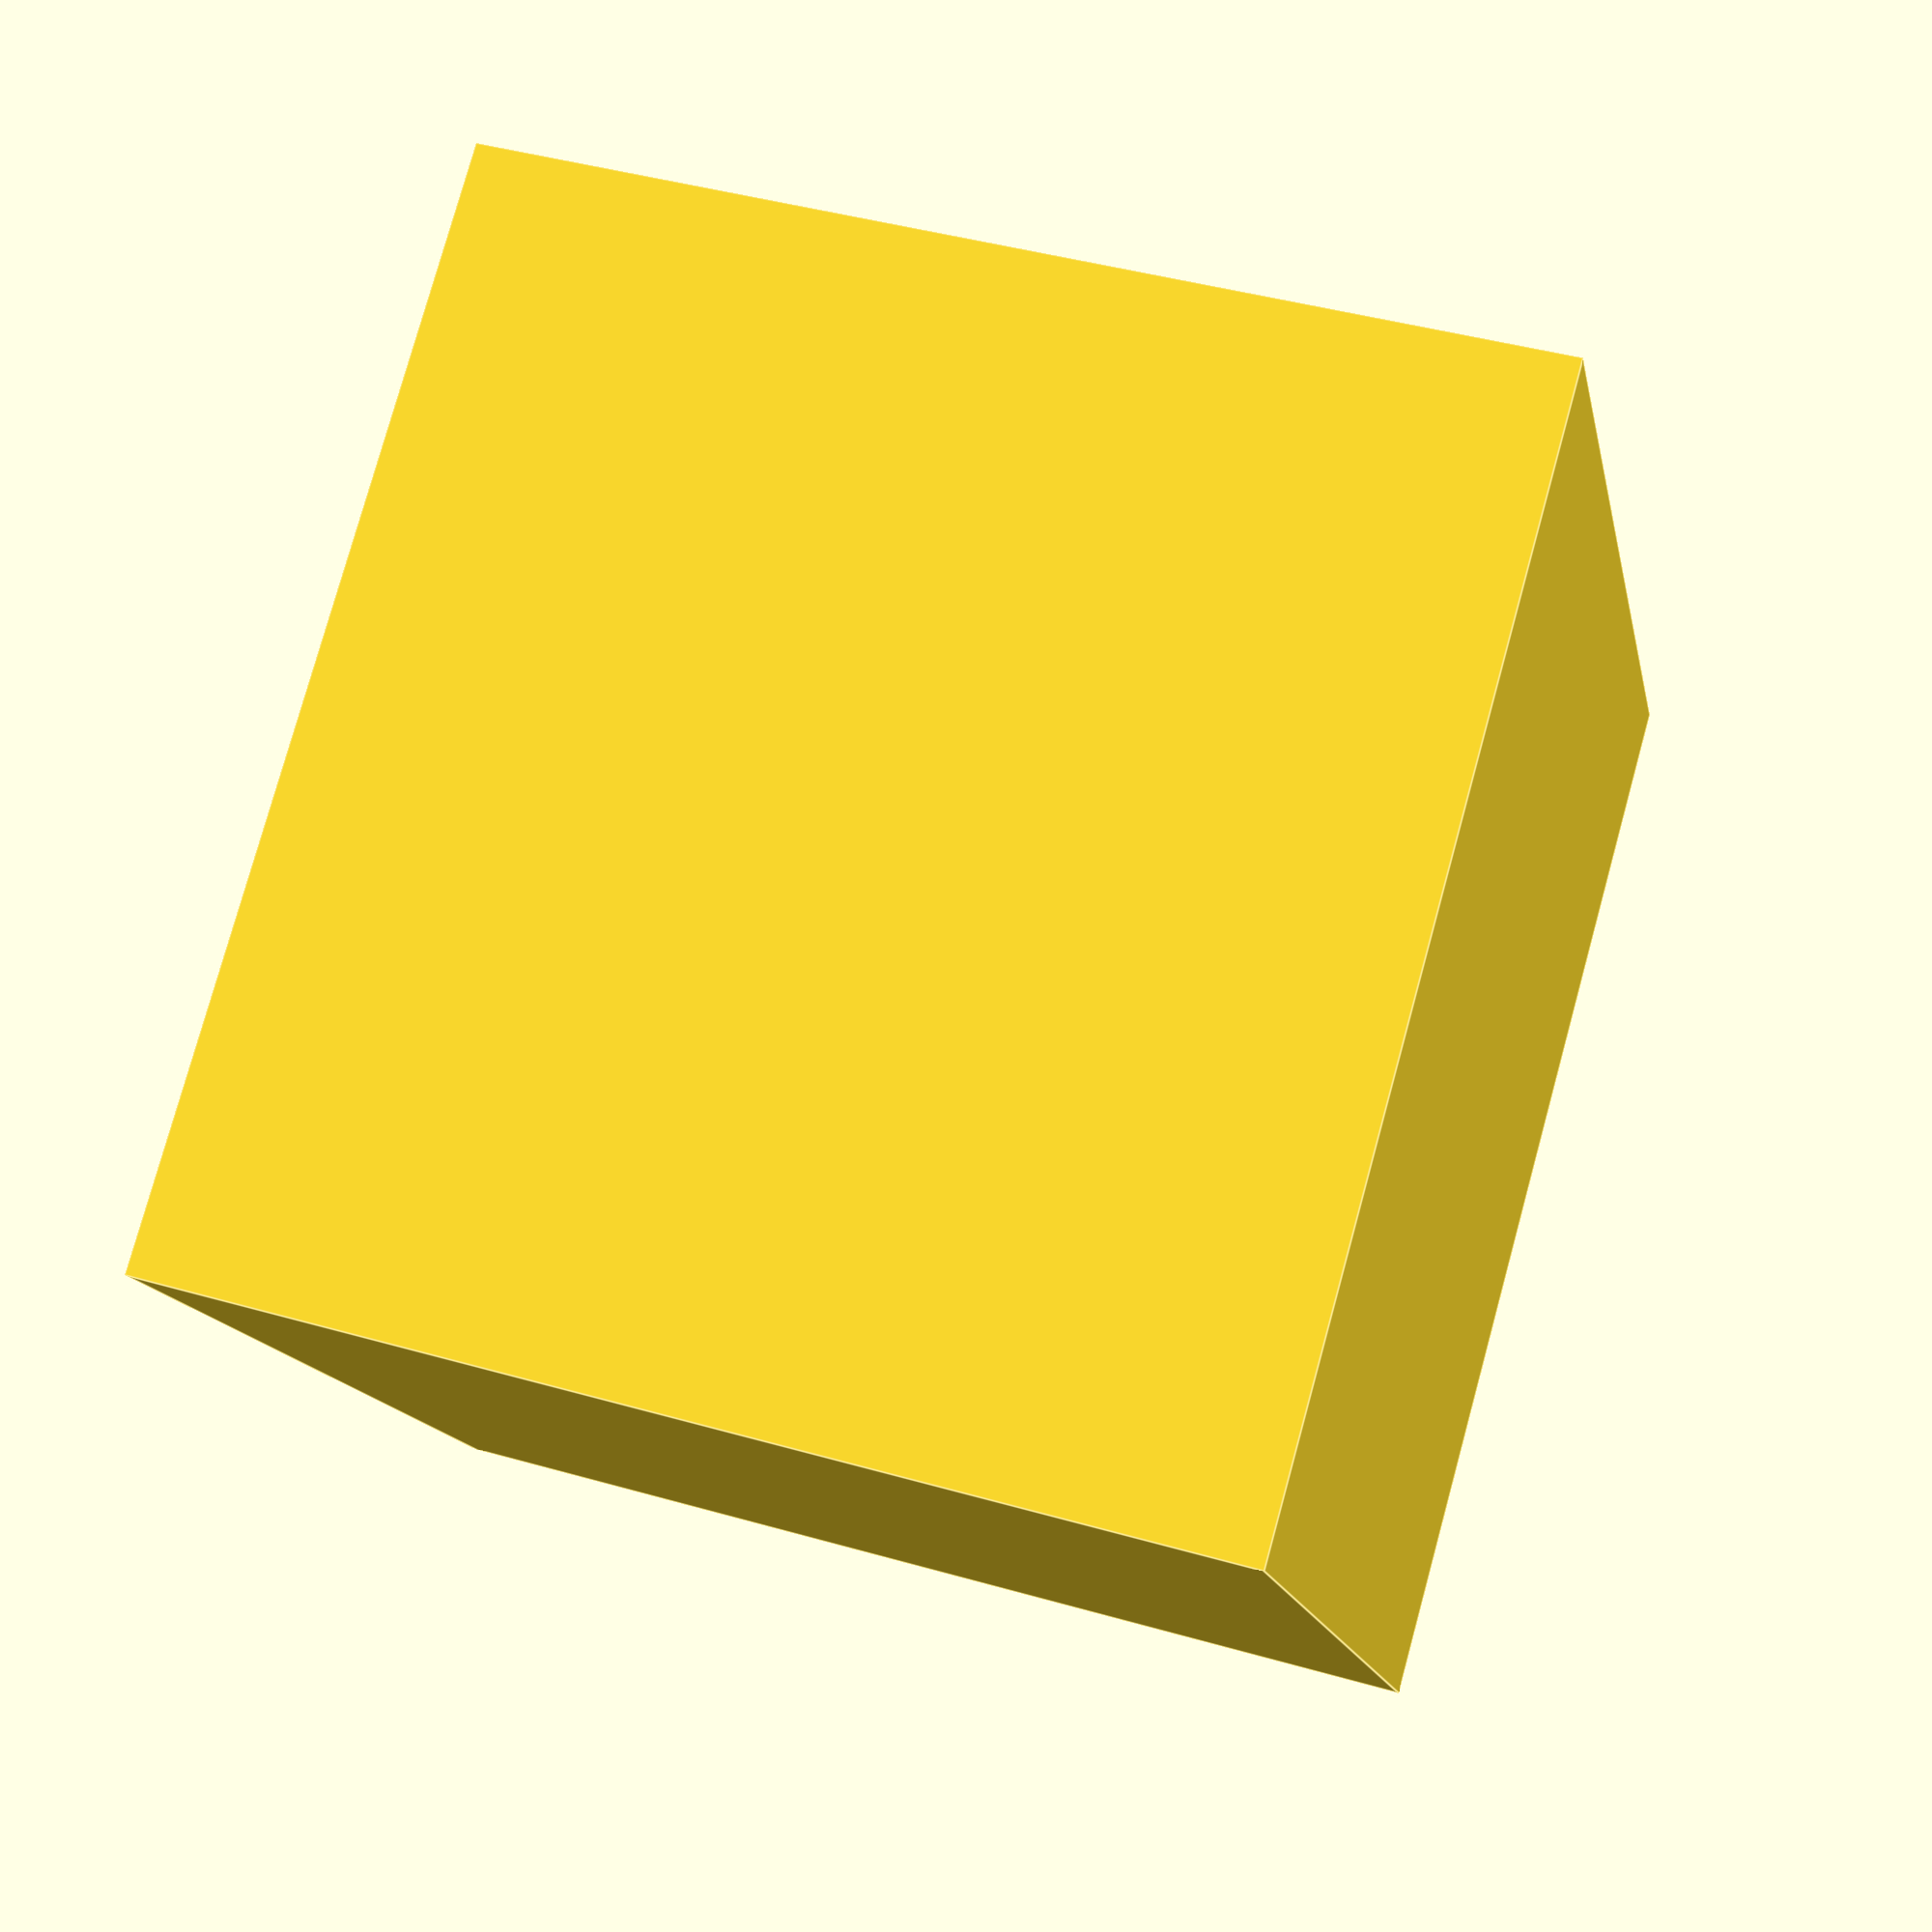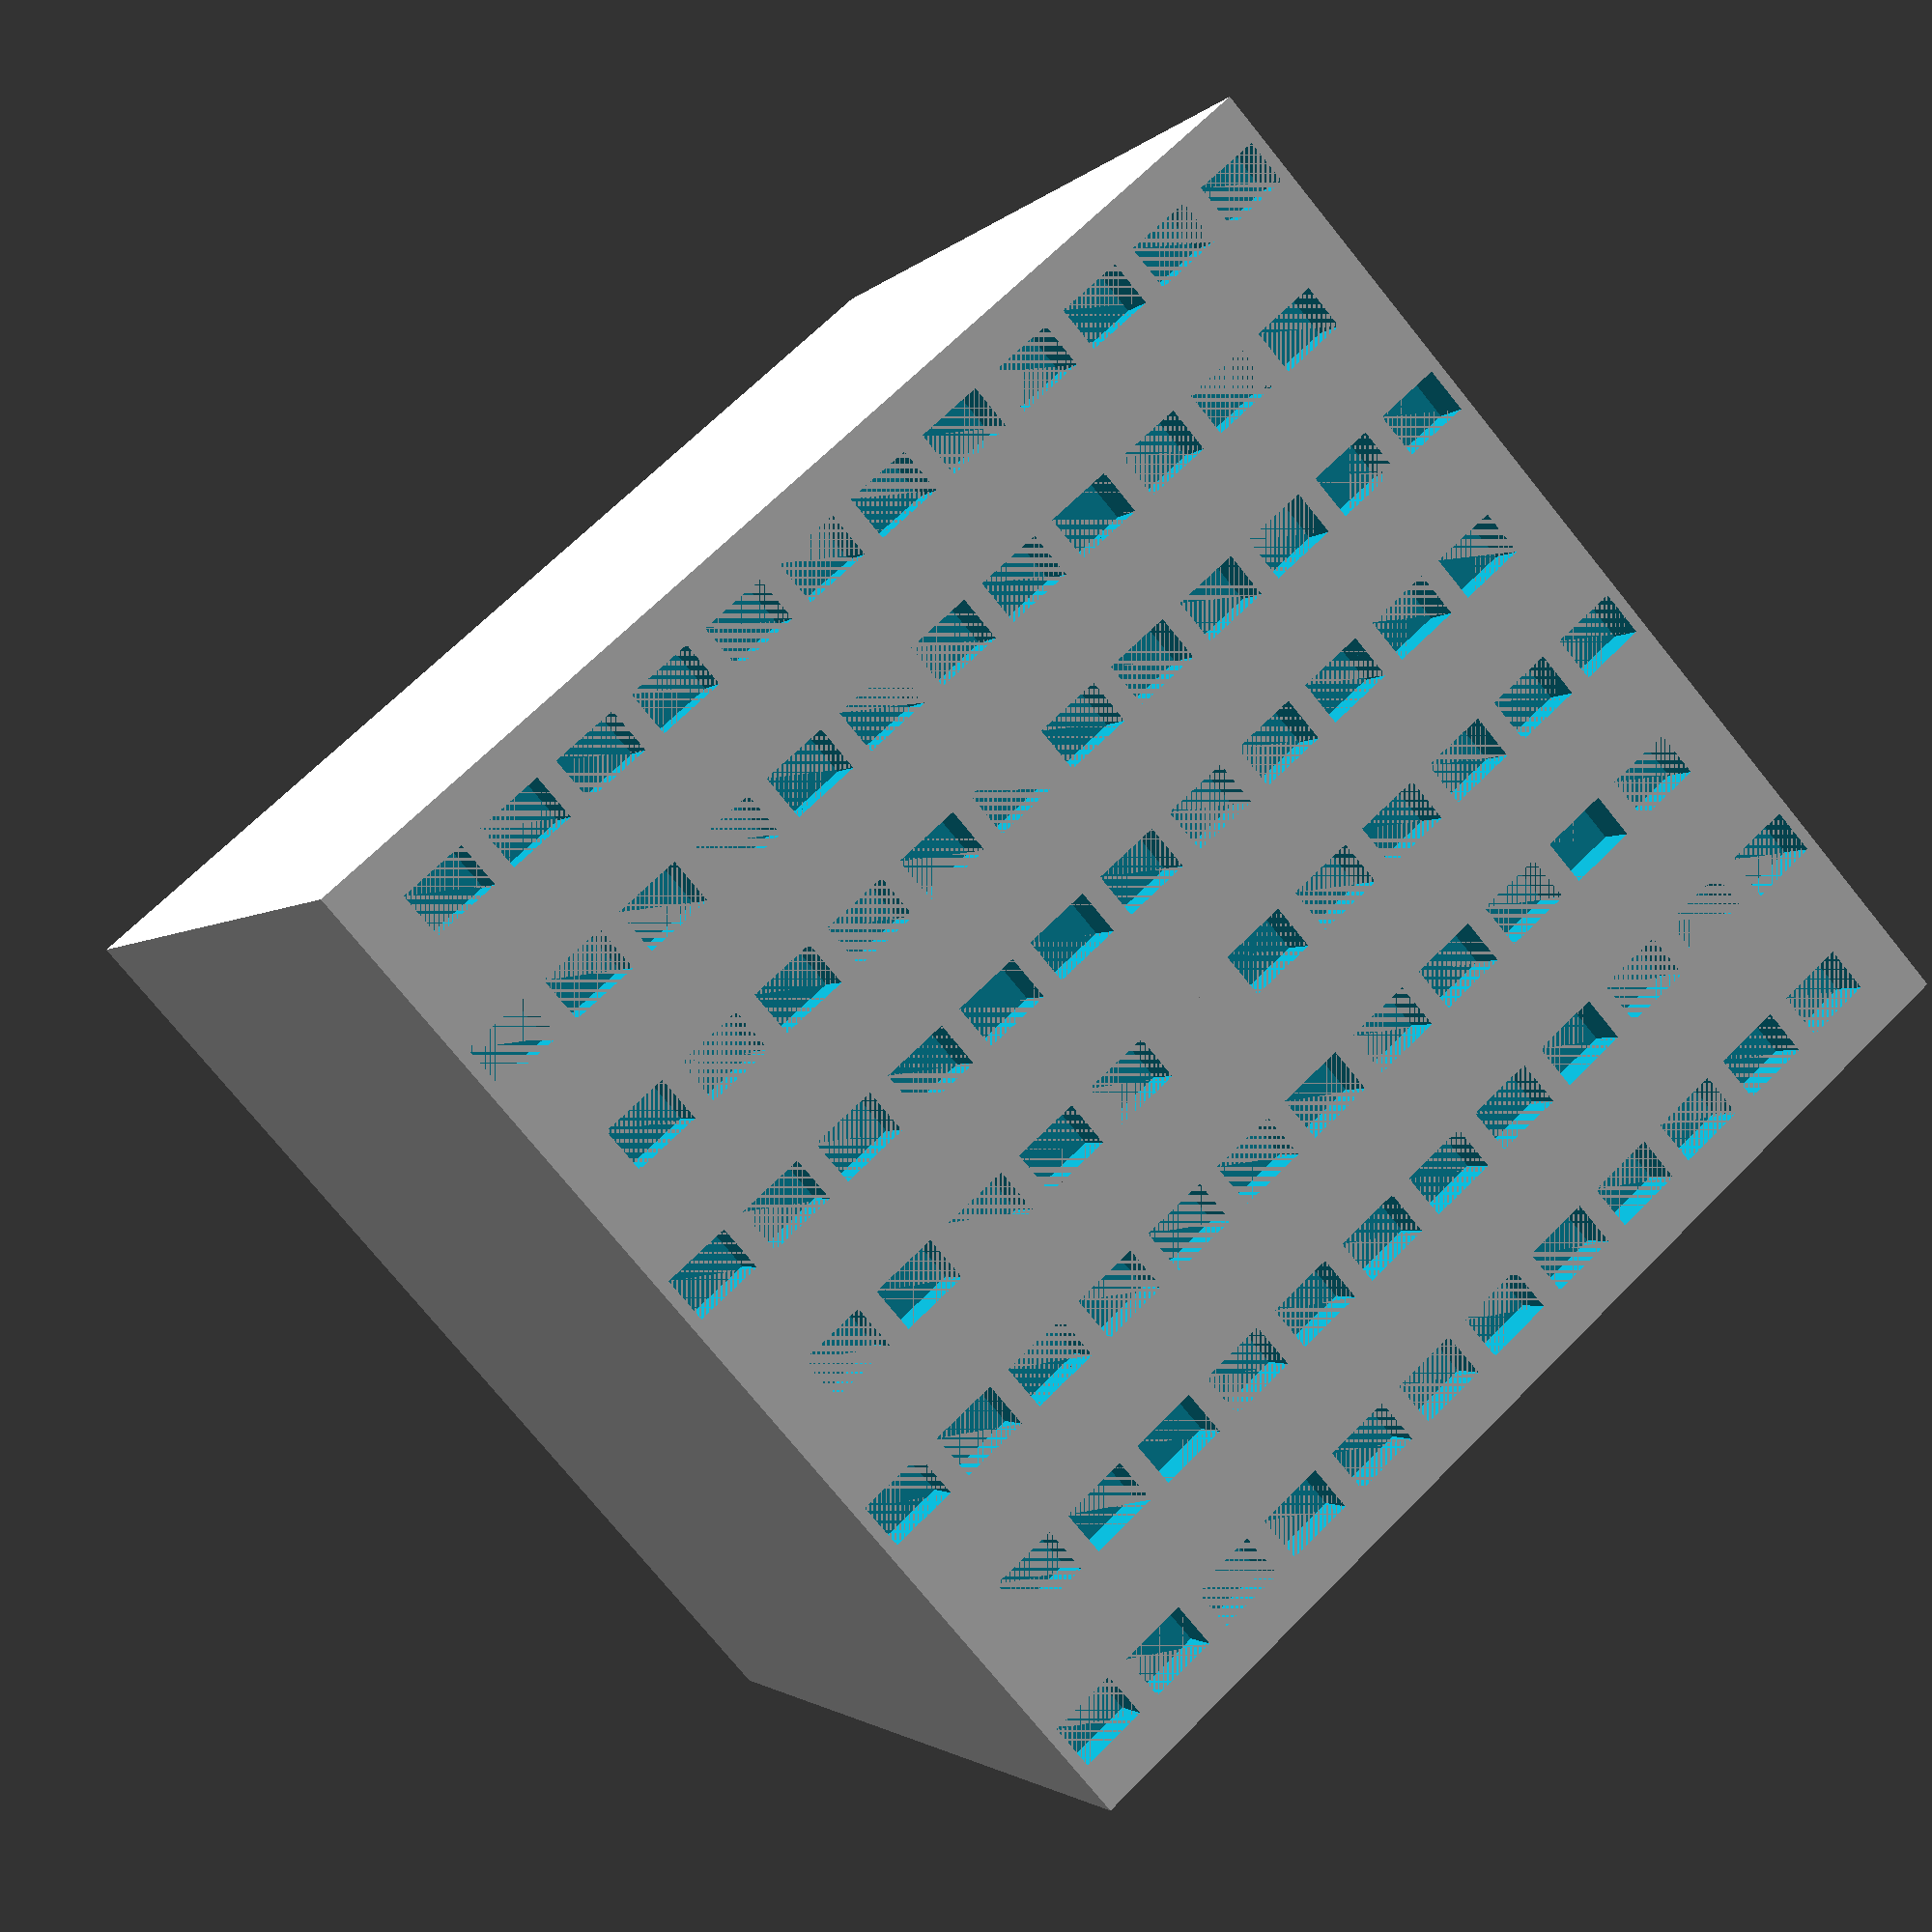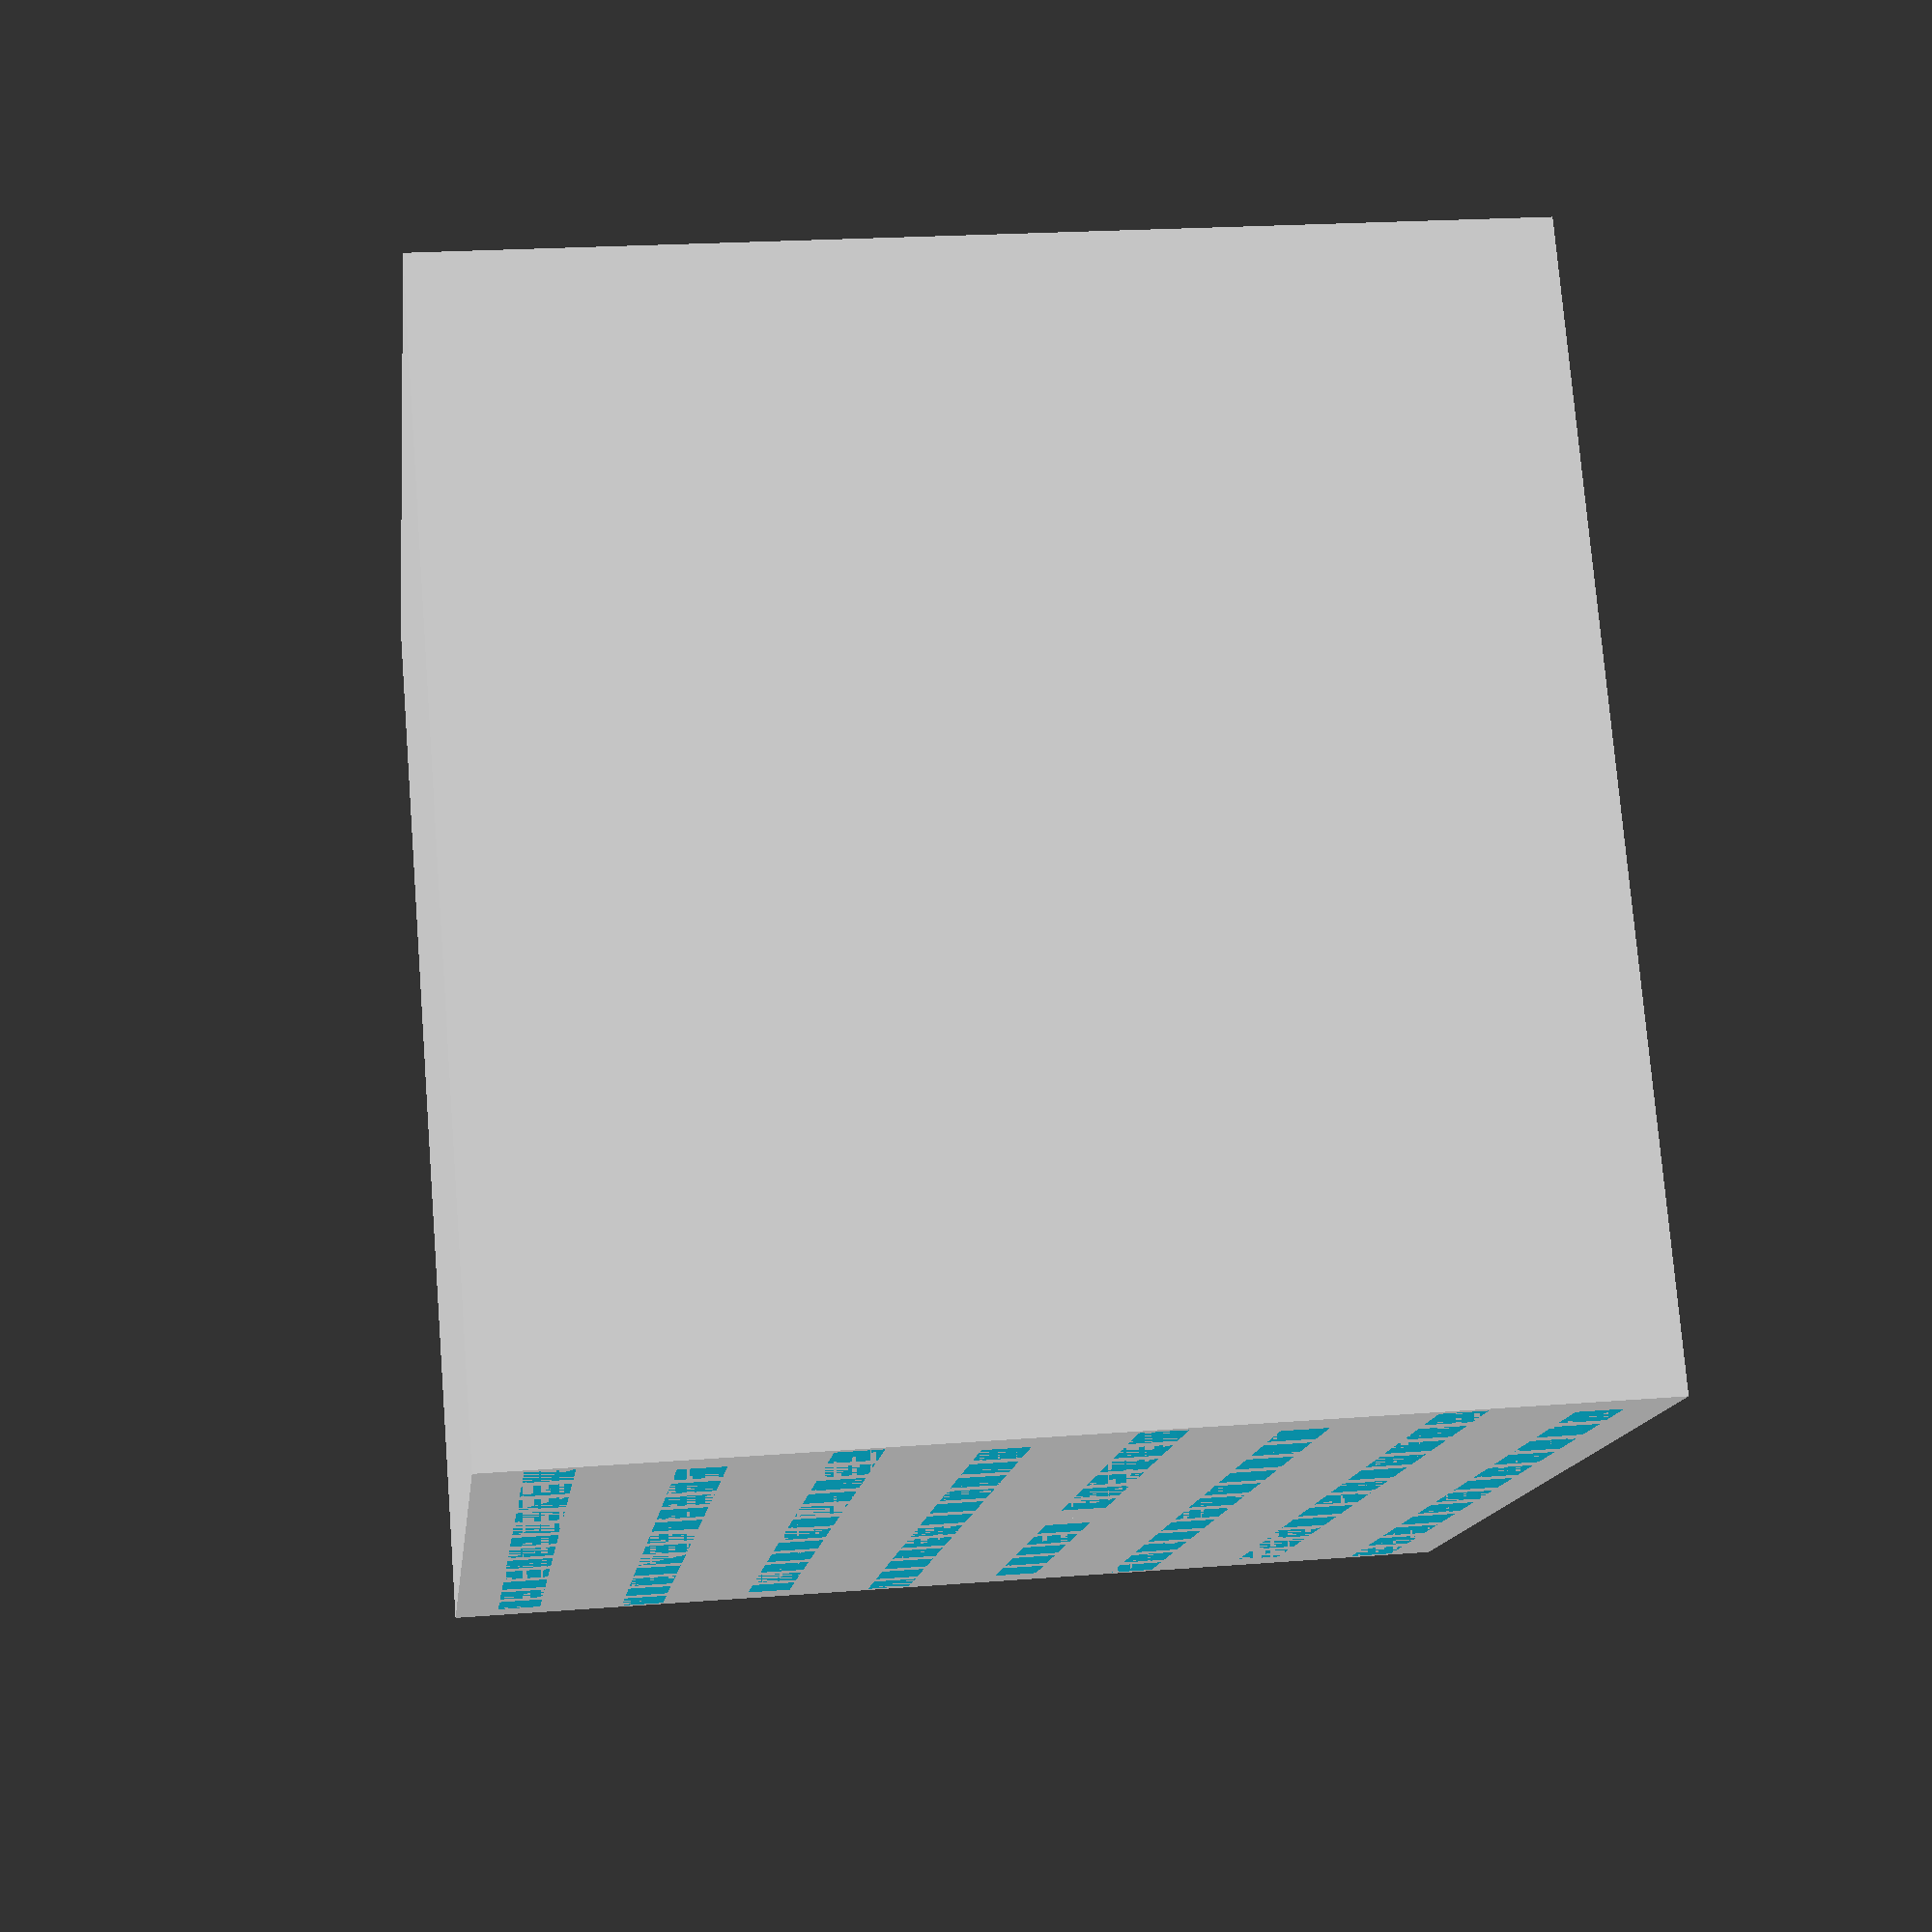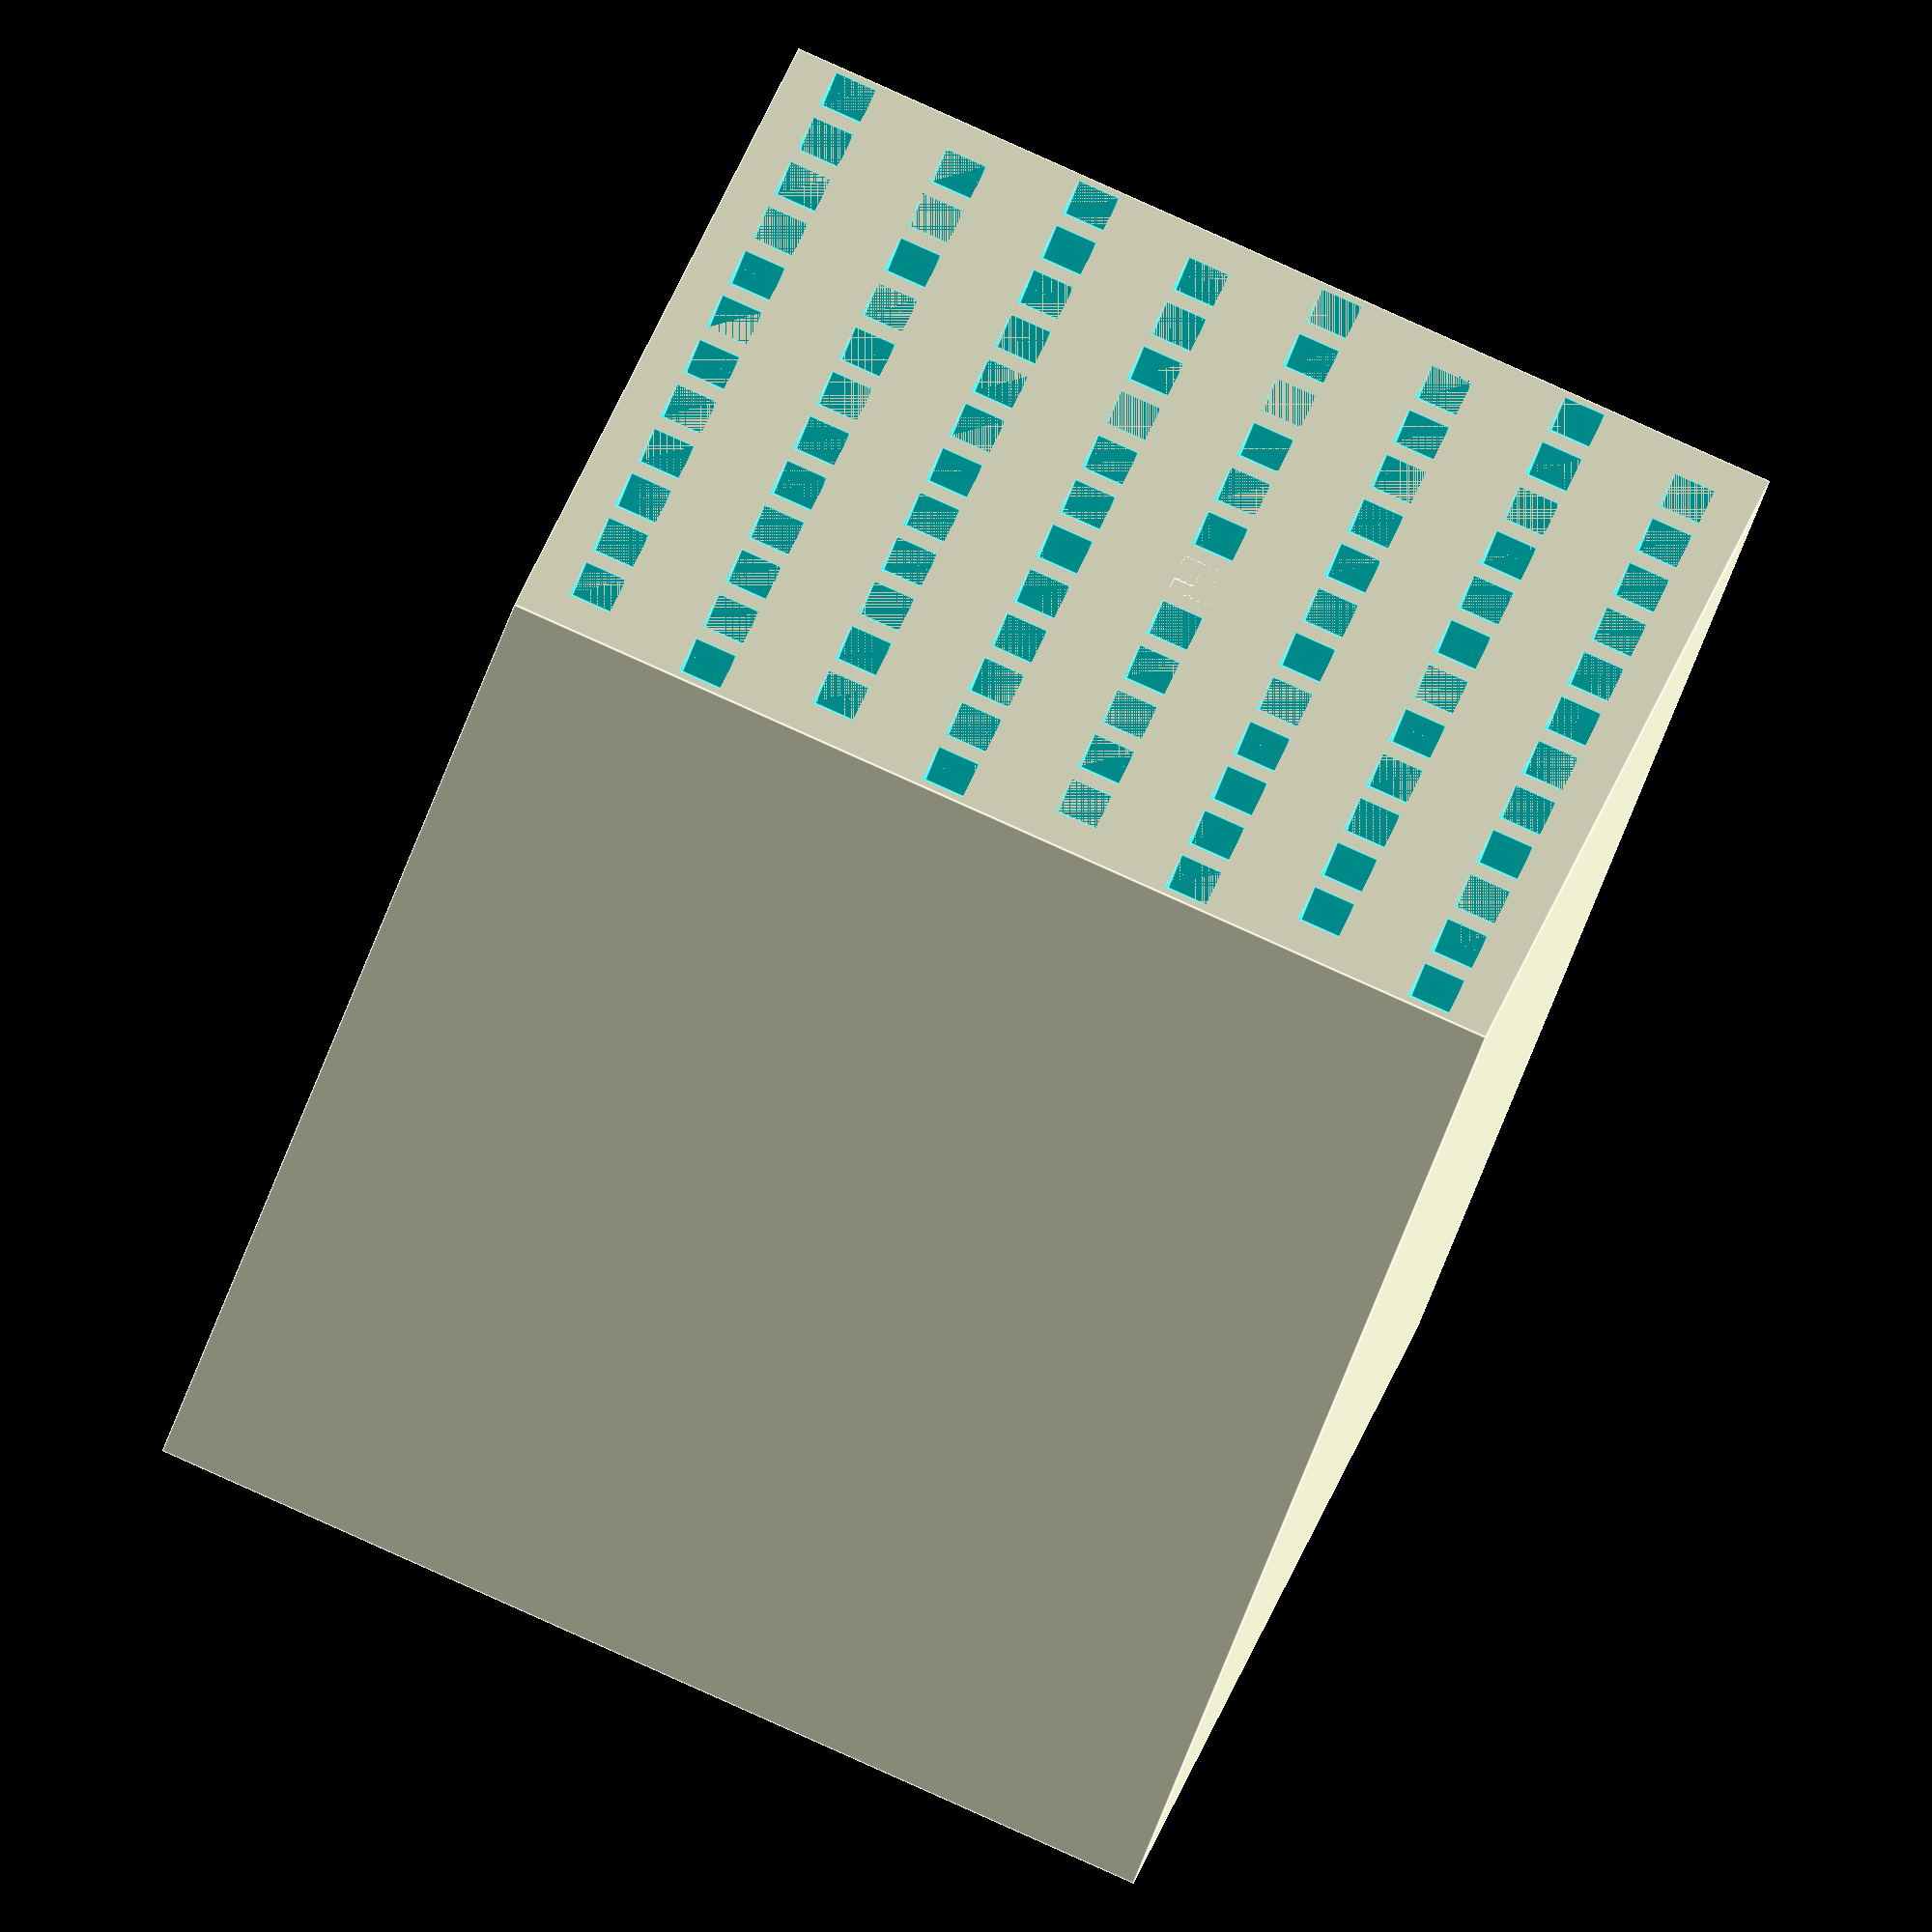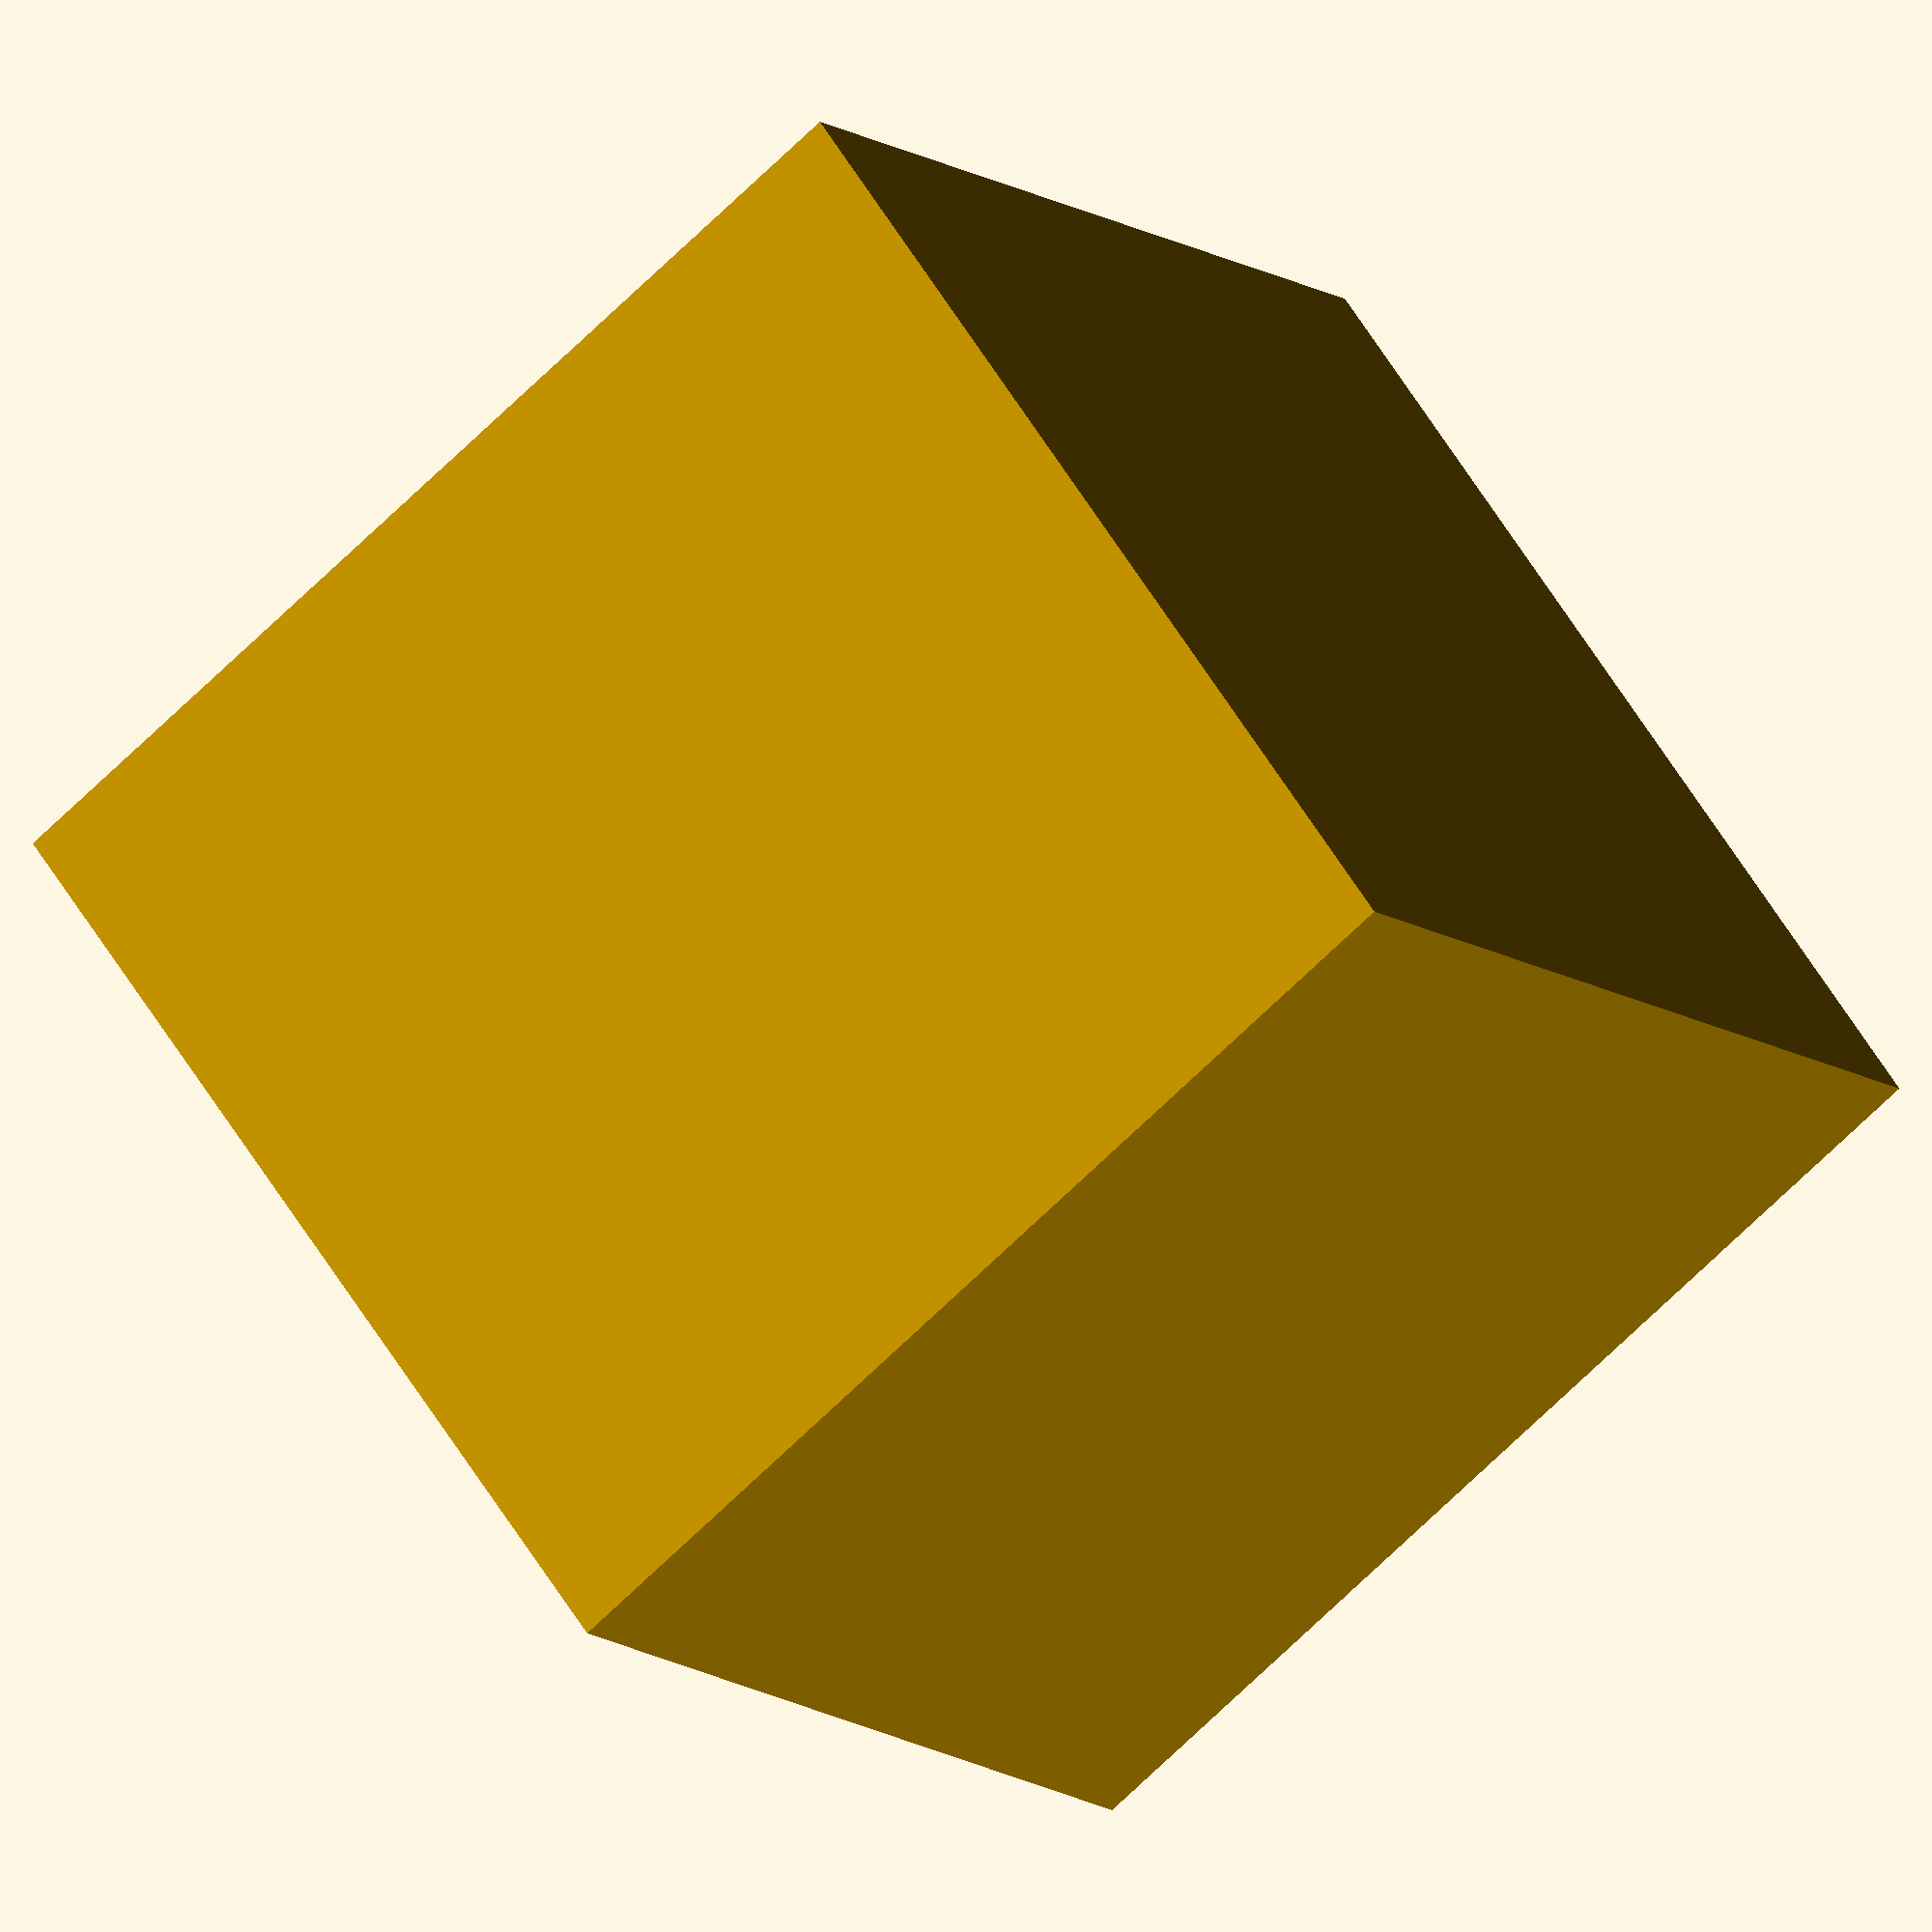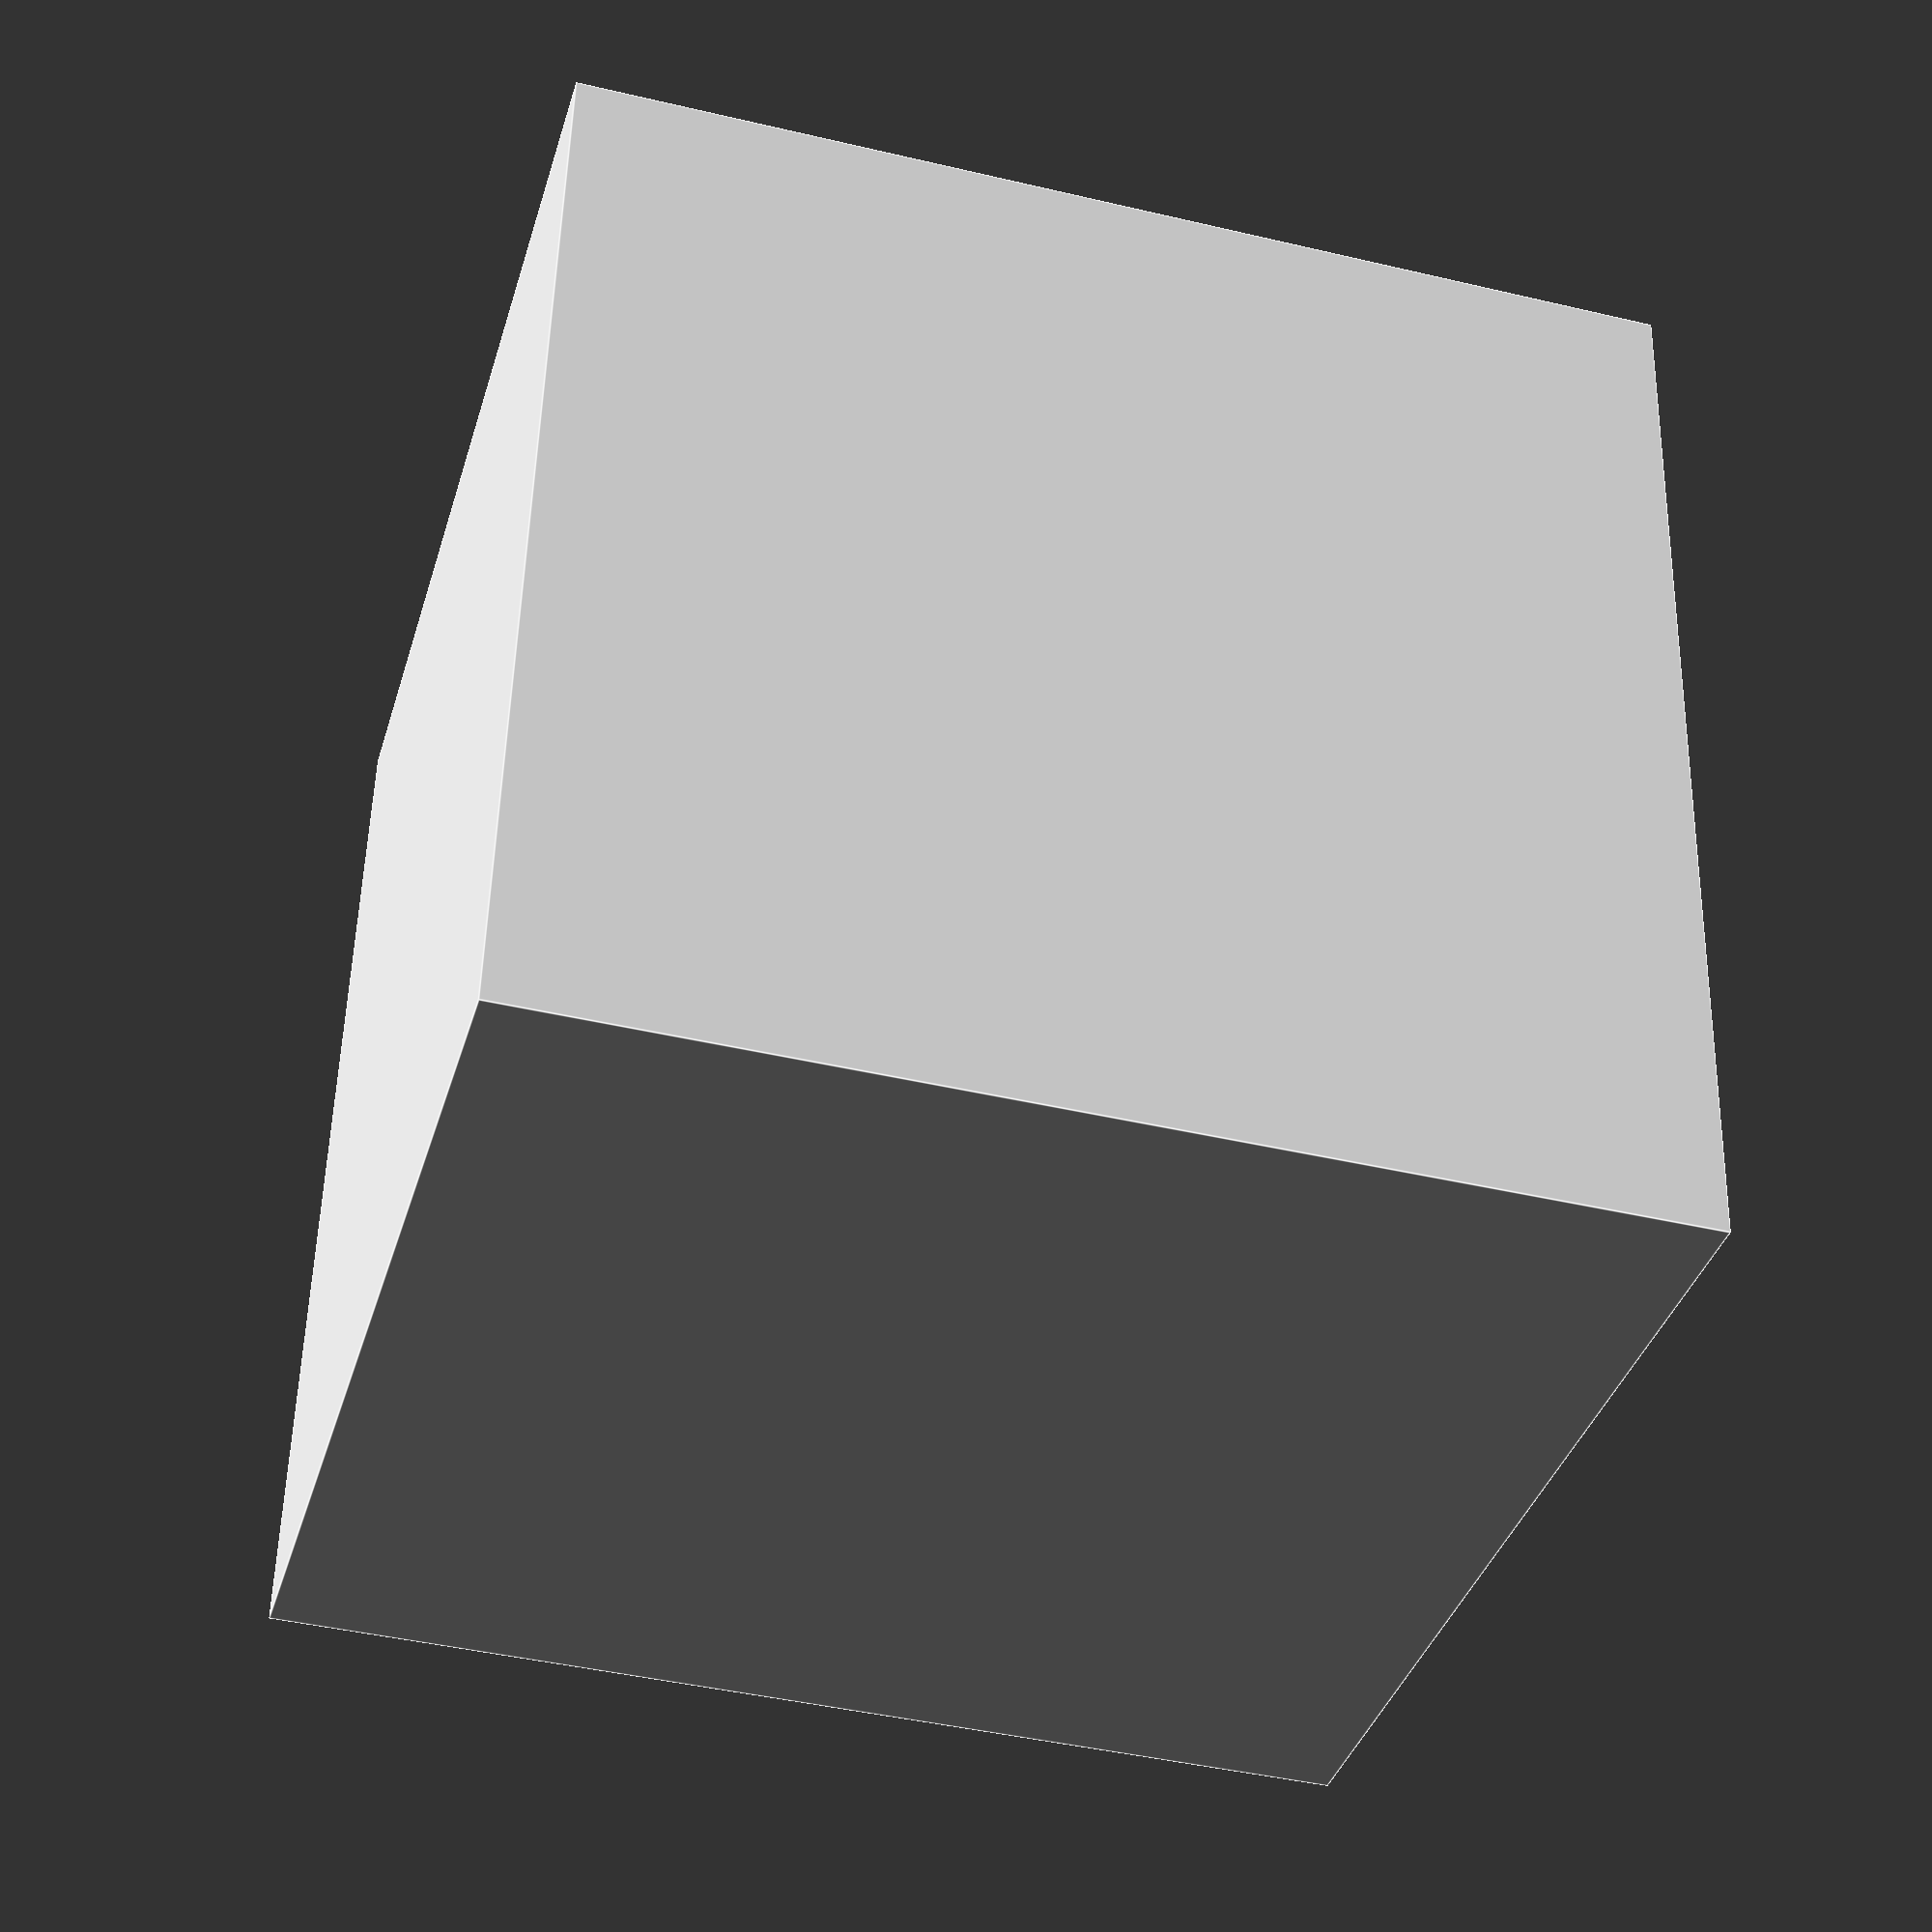
<openscad>
// Generated by SolidPython 1.1.3 on 2022-10-27 09:41:43


difference() {
	cube(size = [500, 500, 480]);
	union() {
		translate(v = [5.0000000000, 0, 20.0000000000]) {
			union() {
				cube(size = [30, 20, 20]);
				polyhedron(convexity = 10, faces = [[0, 1, 4], [1, 2, 4], [2, 3, 4], [3, 0, 4], [1, 0, 3], [2, 1, 3]], points = [[0, 10, 0], [30, 10, 0], [30, 10, 20], [0, 10, 20], [15.0000000000, 10, 10.0000000000]]);
			}
		}
		translate(v = [25.0000000000, 0, 80.0000000000]) {
			union() {
				cube(size = [30, 20, 20]);
				polyhedron(convexity = 10, faces = [[0, 1, 4], [1, 2, 4], [2, 3, 4], [3, 0, 4], [1, 0, 3], [2, 1, 3]], points = [[0, 10, 0], [30, 10, 0], [30, 10, 20], [0, 10, 20], [15.0000000000, 10, 10.0000000000]]);
			}
		}
		translate(v = [5.0000000000, 0, 140.0000000000]) {
			union() {
				cube(size = [30, 20, 20]);
				polyhedron(convexity = 10, faces = [[0, 1, 4], [1, 2, 4], [2, 3, 4], [3, 0, 4], [1, 0, 3], [2, 1, 3]], points = [[0, 10, 0], [30, 10, 0], [30, 10, 20], [0, 10, 20], [15.0000000000, 10, 10.0000000000]]);
			}
		}
		translate(v = [25.0000000000, 0, 200.0000000000]) {
			union() {
				cube(size = [30, 20, 20]);
				polyhedron(convexity = 10, faces = [[0, 1, 4], [1, 2, 4], [2, 3, 4], [3, 0, 4], [1, 0, 3], [2, 1, 3]], points = [[0, 10, 0], [30, 10, 0], [30, 10, 20], [0, 10, 20], [15.0000000000, 10, 10.0000000000]]);
			}
		}
		translate(v = [5.0000000000, 0, 260.0000000000]) {
			union() {
				cube(size = [30, 20, 20]);
				polyhedron(convexity = 10, faces = [[0, 1, 4], [1, 2, 4], [2, 3, 4], [3, 0, 4], [1, 0, 3], [2, 1, 3]], points = [[0, 10, 0], [30, 10, 0], [30, 10, 20], [0, 10, 20], [15.0000000000, 10, 10.0000000000]]);
			}
		}
		translate(v = [25.0000000000, 0, 320.0000000000]) {
			union() {
				cube(size = [30, 20, 20]);
				polyhedron(convexity = 10, faces = [[0, 1, 4], [1, 2, 4], [2, 3, 4], [3, 0, 4], [1, 0, 3], [2, 1, 3]], points = [[0, 10, 0], [30, 10, 0], [30, 10, 20], [0, 10, 20], [15.0000000000, 10, 10.0000000000]]);
			}
		}
		translate(v = [5.0000000000, 0, 380.0000000000]) {
			union() {
				cube(size = [30, 20, 20]);
				polyhedron(convexity = 10, faces = [[0, 1, 4], [1, 2, 4], [2, 3, 4], [3, 0, 4], [1, 0, 3], [2, 1, 3]], points = [[0, 10, 0], [30, 10, 0], [30, 10, 20], [0, 10, 20], [15.0000000000, 10, 10.0000000000]]);
			}
		}
		translate(v = [25.0000000000, 0, 440.0000000000]) {
			union() {
				cube(size = [30, 20, 20]);
				polyhedron(convexity = 10, faces = [[0, 1, 4], [1, 2, 4], [2, 3, 4], [3, 0, 4], [1, 0, 3], [2, 1, 3]], points = [[0, 10, 0], [30, 10, 0], [30, 10, 20], [0, 10, 20], [15.0000000000, 10, 10.0000000000]]);
			}
		}
		translate(v = [45.0000000000, 0, 20.0000000000]) {
			union() {
				cube(size = [30, 20, 20]);
				polyhedron(convexity = 10, faces = [[0, 1, 4], [1, 2, 4], [2, 3, 4], [3, 0, 4], [1, 0, 3], [2, 1, 3]], points = [[0, 10, 0], [30, 10, 0], [30, 10, 20], [0, 10, 20], [15.0000000000, 10, 10.0000000000]]);
			}
		}
		translate(v = [65.0000000000, 0, 80.0000000000]) {
			union() {
				cube(size = [30, 20, 20]);
				polyhedron(convexity = 10, faces = [[0, 1, 4], [1, 2, 4], [2, 3, 4], [3, 0, 4], [1, 0, 3], [2, 1, 3]], points = [[0, 10, 0], [30, 10, 0], [30, 10, 20], [0, 10, 20], [15.0000000000, 10, 10.0000000000]]);
			}
		}
		translate(v = [45.0000000000, 0, 140.0000000000]) {
			union() {
				cube(size = [30, 20, 20]);
				polyhedron(convexity = 10, faces = [[0, 1, 4], [1, 2, 4], [2, 3, 4], [3, 0, 4], [1, 0, 3], [2, 1, 3]], points = [[0, 10, 0], [30, 10, 0], [30, 10, 20], [0, 10, 20], [15.0000000000, 10, 10.0000000000]]);
			}
		}
		translate(v = [65.0000000000, 0, 200.0000000000]) {
			union() {
				cube(size = [30, 20, 20]);
				polyhedron(convexity = 10, faces = [[0, 1, 4], [1, 2, 4], [2, 3, 4], [3, 0, 4], [1, 0, 3], [2, 1, 3]], points = [[0, 10, 0], [30, 10, 0], [30, 10, 20], [0, 10, 20], [15.0000000000, 10, 10.0000000000]]);
			}
		}
		translate(v = [45.0000000000, 0, 260.0000000000]) {
			union() {
				cube(size = [30, 20, 20]);
				polyhedron(convexity = 10, faces = [[0, 1, 4], [1, 2, 4], [2, 3, 4], [3, 0, 4], [1, 0, 3], [2, 1, 3]], points = [[0, 10, 0], [30, 10, 0], [30, 10, 20], [0, 10, 20], [15.0000000000, 10, 10.0000000000]]);
			}
		}
		translate(v = [65.0000000000, 0, 320.0000000000]) {
			union() {
				cube(size = [30, 20, 20]);
				polyhedron(convexity = 10, faces = [[0, 1, 4], [1, 2, 4], [2, 3, 4], [3, 0, 4], [1, 0, 3], [2, 1, 3]], points = [[0, 10, 0], [30, 10, 0], [30, 10, 20], [0, 10, 20], [15.0000000000, 10, 10.0000000000]]);
			}
		}
		translate(v = [45.0000000000, 0, 380.0000000000]) {
			union() {
				cube(size = [30, 20, 20]);
				polyhedron(convexity = 10, faces = [[0, 1, 4], [1, 2, 4], [2, 3, 4], [3, 0, 4], [1, 0, 3], [2, 1, 3]], points = [[0, 10, 0], [30, 10, 0], [30, 10, 20], [0, 10, 20], [15.0000000000, 10, 10.0000000000]]);
			}
		}
		translate(v = [65.0000000000, 0, 440.0000000000]) {
			union() {
				cube(size = [30, 20, 20]);
				polyhedron(convexity = 10, faces = [[0, 1, 4], [1, 2, 4], [2, 3, 4], [3, 0, 4], [1, 0, 3], [2, 1, 3]], points = [[0, 10, 0], [30, 10, 0], [30, 10, 20], [0, 10, 20], [15.0000000000, 10, 10.0000000000]]);
			}
		}
		translate(v = [85.0000000000, 0, 20.0000000000]) {
			union() {
				cube(size = [30, 20, 20]);
				polyhedron(convexity = 10, faces = [[0, 1, 4], [1, 2, 4], [2, 3, 4], [3, 0, 4], [1, 0, 3], [2, 1, 3]], points = [[0, 10, 0], [30, 10, 0], [30, 10, 20], [0, 10, 20], [15.0000000000, 10, 10.0000000000]]);
			}
		}
		translate(v = [105.0000000000, 0, 80.0000000000]) {
			union() {
				cube(size = [30, 20, 20]);
				polyhedron(convexity = 10, faces = [[0, 1, 4], [1, 2, 4], [2, 3, 4], [3, 0, 4], [1, 0, 3], [2, 1, 3]], points = [[0, 10, 0], [30, 10, 0], [30, 10, 20], [0, 10, 20], [15.0000000000, 10, 10.0000000000]]);
			}
		}
		translate(v = [85.0000000000, 0, 140.0000000000]) {
			union() {
				cube(size = [30, 20, 20]);
				polyhedron(convexity = 10, faces = [[0, 1, 4], [1, 2, 4], [2, 3, 4], [3, 0, 4], [1, 0, 3], [2, 1, 3]], points = [[0, 10, 0], [30, 10, 0], [30, 10, 20], [0, 10, 20], [15.0000000000, 10, 10.0000000000]]);
			}
		}
		translate(v = [105.0000000000, 0, 200.0000000000]) {
			union() {
				cube(size = [30, 20, 20]);
				polyhedron(convexity = 10, faces = [[0, 1, 4], [1, 2, 4], [2, 3, 4], [3, 0, 4], [1, 0, 3], [2, 1, 3]], points = [[0, 10, 0], [30, 10, 0], [30, 10, 20], [0, 10, 20], [15.0000000000, 10, 10.0000000000]]);
			}
		}
		translate(v = [85.0000000000, 0, 260.0000000000]) {
			union() {
				cube(size = [30, 20, 20]);
				polyhedron(convexity = 10, faces = [[0, 1, 4], [1, 2, 4], [2, 3, 4], [3, 0, 4], [1, 0, 3], [2, 1, 3]], points = [[0, 10, 0], [30, 10, 0], [30, 10, 20], [0, 10, 20], [15.0000000000, 10, 10.0000000000]]);
			}
		}
		translate(v = [105.0000000000, 0, 320.0000000000]) {
			union() {
				cube(size = [30, 20, 20]);
				polyhedron(convexity = 10, faces = [[0, 1, 4], [1, 2, 4], [2, 3, 4], [3, 0, 4], [1, 0, 3], [2, 1, 3]], points = [[0, 10, 0], [30, 10, 0], [30, 10, 20], [0, 10, 20], [15.0000000000, 10, 10.0000000000]]);
			}
		}
		translate(v = [85.0000000000, 0, 380.0000000000]) {
			union() {
				cube(size = [30, 20, 20]);
				polyhedron(convexity = 10, faces = [[0, 1, 4], [1, 2, 4], [2, 3, 4], [3, 0, 4], [1, 0, 3], [2, 1, 3]], points = [[0, 10, 0], [30, 10, 0], [30, 10, 20], [0, 10, 20], [15.0000000000, 10, 10.0000000000]]);
			}
		}
		translate(v = [105.0000000000, 0, 440.0000000000]) {
			union() {
				cube(size = [30, 20, 20]);
				polyhedron(convexity = 10, faces = [[0, 1, 4], [1, 2, 4], [2, 3, 4], [3, 0, 4], [1, 0, 3], [2, 1, 3]], points = [[0, 10, 0], [30, 10, 0], [30, 10, 20], [0, 10, 20], [15.0000000000, 10, 10.0000000000]]);
			}
		}
		translate(v = [125.0000000000, 0, 20.0000000000]) {
			union() {
				cube(size = [30, 20, 20]);
				polyhedron(convexity = 10, faces = [[0, 1, 4], [1, 2, 4], [2, 3, 4], [3, 0, 4], [1, 0, 3], [2, 1, 3]], points = [[0, 10, 0], [30, 10, 0], [30, 10, 20], [0, 10, 20], [15.0000000000, 10, 10.0000000000]]);
			}
		}
		translate(v = [145.0000000000, 0, 80.0000000000]) {
			union() {
				cube(size = [30, 20, 20]);
				polyhedron(convexity = 10, faces = [[0, 1, 4], [1, 2, 4], [2, 3, 4], [3, 0, 4], [1, 0, 3], [2, 1, 3]], points = [[0, 10, 0], [30, 10, 0], [30, 10, 20], [0, 10, 20], [15.0000000000, 10, 10.0000000000]]);
			}
		}
		translate(v = [125.0000000000, 0, 140.0000000000]) {
			union() {
				cube(size = [30, 20, 20]);
				polyhedron(convexity = 10, faces = [[0, 1, 4], [1, 2, 4], [2, 3, 4], [3, 0, 4], [1, 0, 3], [2, 1, 3]], points = [[0, 10, 0], [30, 10, 0], [30, 10, 20], [0, 10, 20], [15.0000000000, 10, 10.0000000000]]);
			}
		}
		translate(v = [145.0000000000, 0, 200.0000000000]) {
			union() {
				cube(size = [30, 20, 20]);
				polyhedron(convexity = 10, faces = [[0, 1, 4], [1, 2, 4], [2, 3, 4], [3, 0, 4], [1, 0, 3], [2, 1, 3]], points = [[0, 10, 0], [30, 10, 0], [30, 10, 20], [0, 10, 20], [15.0000000000, 10, 10.0000000000]]);
			}
		}
		translate(v = [125.0000000000, 0, 260.0000000000]) {
			union() {
				cube(size = [30, 20, 20]);
				polyhedron(convexity = 10, faces = [[0, 1, 4], [1, 2, 4], [2, 3, 4], [3, 0, 4], [1, 0, 3], [2, 1, 3]], points = [[0, 10, 0], [30, 10, 0], [30, 10, 20], [0, 10, 20], [15.0000000000, 10, 10.0000000000]]);
			}
		}
		translate(v = [145.0000000000, 0, 320.0000000000]) {
			union() {
				cube(size = [30, 20, 20]);
				polyhedron(convexity = 10, faces = [[0, 1, 4], [1, 2, 4], [2, 3, 4], [3, 0, 4], [1, 0, 3], [2, 1, 3]], points = [[0, 10, 0], [30, 10, 0], [30, 10, 20], [0, 10, 20], [15.0000000000, 10, 10.0000000000]]);
			}
		}
		translate(v = [125.0000000000, 0, 380.0000000000]) {
			union() {
				cube(size = [30, 20, 20]);
				polyhedron(convexity = 10, faces = [[0, 1, 4], [1, 2, 4], [2, 3, 4], [3, 0, 4], [1, 0, 3], [2, 1, 3]], points = [[0, 10, 0], [30, 10, 0], [30, 10, 20], [0, 10, 20], [15.0000000000, 10, 10.0000000000]]);
			}
		}
		translate(v = [145.0000000000, 0, 440.0000000000]) {
			union() {
				cube(size = [30, 20, 20]);
				polyhedron(convexity = 10, faces = [[0, 1, 4], [1, 2, 4], [2, 3, 4], [3, 0, 4], [1, 0, 3], [2, 1, 3]], points = [[0, 10, 0], [30, 10, 0], [30, 10, 20], [0, 10, 20], [15.0000000000, 10, 10.0000000000]]);
			}
		}
		translate(v = [165.0000000000, 0, 20.0000000000]) {
			union() {
				cube(size = [30, 20, 20]);
				polyhedron(convexity = 10, faces = [[0, 1, 4], [1, 2, 4], [2, 3, 4], [3, 0, 4], [1, 0, 3], [2, 1, 3]], points = [[0, 10, 0], [30, 10, 0], [30, 10, 20], [0, 10, 20], [15.0000000000, 10, 10.0000000000]]);
			}
		}
		translate(v = [185.0000000000, 0, 80.0000000000]) {
			union() {
				cube(size = [30, 20, 20]);
				polyhedron(convexity = 10, faces = [[0, 1, 4], [1, 2, 4], [2, 3, 4], [3, 0, 4], [1, 0, 3], [2, 1, 3]], points = [[0, 10, 0], [30, 10, 0], [30, 10, 20], [0, 10, 20], [15.0000000000, 10, 10.0000000000]]);
			}
		}
		translate(v = [165.0000000000, 0, 140.0000000000]) {
			union() {
				cube(size = [30, 20, 20]);
				polyhedron(convexity = 10, faces = [[0, 1, 4], [1, 2, 4], [2, 3, 4], [3, 0, 4], [1, 0, 3], [2, 1, 3]], points = [[0, 10, 0], [30, 10, 0], [30, 10, 20], [0, 10, 20], [15.0000000000, 10, 10.0000000000]]);
			}
		}
		translate(v = [185.0000000000, 0, 200.0000000000]) {
			union() {
				cube(size = [30, 20, 20]);
				polyhedron(convexity = 10, faces = [[0, 1, 4], [1, 2, 4], [2, 3, 4], [3, 0, 4], [1, 0, 3], [2, 1, 3]], points = [[0, 10, 0], [30, 10, 0], [30, 10, 20], [0, 10, 20], [15.0000000000, 10, 10.0000000000]]);
			}
		}
		translate(v = [165.0000000000, 0, 260.0000000000]) {
			union() {
				cube(size = [30, 20, 20]);
				polyhedron(convexity = 10, faces = [[0, 1, 4], [1, 2, 4], [2, 3, 4], [3, 0, 4], [1, 0, 3], [2, 1, 3]], points = [[0, 10, 0], [30, 10, 0], [30, 10, 20], [0, 10, 20], [15.0000000000, 10, 10.0000000000]]);
			}
		}
		translate(v = [185.0000000000, 0, 320.0000000000]) {
			union() {
				cube(size = [30, 20, 20]);
				polyhedron(convexity = 10, faces = [[0, 1, 4], [1, 2, 4], [2, 3, 4], [3, 0, 4], [1, 0, 3], [2, 1, 3]], points = [[0, 10, 0], [30, 10, 0], [30, 10, 20], [0, 10, 20], [15.0000000000, 10, 10.0000000000]]);
			}
		}
		translate(v = [165.0000000000, 0, 380.0000000000]) {
			union() {
				cube(size = [30, 20, 20]);
				polyhedron(convexity = 10, faces = [[0, 1, 4], [1, 2, 4], [2, 3, 4], [3, 0, 4], [1, 0, 3], [2, 1, 3]], points = [[0, 10, 0], [30, 10, 0], [30, 10, 20], [0, 10, 20], [15.0000000000, 10, 10.0000000000]]);
			}
		}
		translate(v = [185.0000000000, 0, 440.0000000000]) {
			union() {
				cube(size = [30, 20, 20]);
				polyhedron(convexity = 10, faces = [[0, 1, 4], [1, 2, 4], [2, 3, 4], [3, 0, 4], [1, 0, 3], [2, 1, 3]], points = [[0, 10, 0], [30, 10, 0], [30, 10, 20], [0, 10, 20], [15.0000000000, 10, 10.0000000000]]);
			}
		}
		translate(v = [205.0000000000, 0, 20.0000000000]) {
			union() {
				cube(size = [30, 20, 20]);
				polyhedron(convexity = 10, faces = [[0, 1, 4], [1, 2, 4], [2, 3, 4], [3, 0, 4], [1, 0, 3], [2, 1, 3]], points = [[0, 10, 0], [30, 10, 0], [30, 10, 20], [0, 10, 20], [15.0000000000, 10, 10.0000000000]]);
			}
		}
		translate(v = [225.0000000000, 0, 80.0000000000]) {
			union() {
				cube(size = [30, 20, 20]);
				polyhedron(convexity = 10, faces = [[0, 1, 4], [1, 2, 4], [2, 3, 4], [3, 0, 4], [1, 0, 3], [2, 1, 3]], points = [[0, 10, 0], [30, 10, 0], [30, 10, 20], [0, 10, 20], [15.0000000000, 10, 10.0000000000]]);
			}
		}
		translate(v = [205.0000000000, 0, 140.0000000000]) {
			union() {
				cube(size = [30, 20, 20]);
				polyhedron(convexity = 10, faces = [[0, 1, 4], [1, 2, 4], [2, 3, 4], [3, 0, 4], [1, 0, 3], [2, 1, 3]], points = [[0, 10, 0], [30, 10, 0], [30, 10, 20], [0, 10, 20], [15.0000000000, 10, 10.0000000000]]);
			}
		}
		translate(v = [225.0000000000, 0, 200.0000000000]) {
			union() {
				cube(size = [30, 20, 20]);
				polyhedron(convexity = 10, faces = [[0, 1, 4], [1, 2, 4], [2, 3, 4], [3, 0, 4], [1, 0, 3], [2, 1, 3]], points = [[0, 10, 0], [30, 10, 0], [30, 10, 20], [0, 10, 20], [15.0000000000, 10, 10.0000000000]]);
			}
		}
		translate(v = [205.0000000000, 0, 260.0000000000]) {
			union() {
				cube(size = [30, 20, 20]);
				polyhedron(convexity = 10, faces = [[0, 1, 4], [1, 2, 4], [2, 3, 4], [3, 0, 4], [1, 0, 3], [2, 1, 3]], points = [[0, 10, 0], [30, 10, 0], [30, 10, 20], [0, 10, 20], [15.0000000000, 10, 10.0000000000]]);
			}
		}
		translate(v = [225.0000000000, 0, 320.0000000000]) {
			union() {
				cube(size = [30, 20, 20]);
				polyhedron(convexity = 10, faces = [[0, 1, 4], [1, 2, 4], [2, 3, 4], [3, 0, 4], [1, 0, 3], [2, 1, 3]], points = [[0, 10, 0], [30, 10, 0], [30, 10, 20], [0, 10, 20], [15.0000000000, 10, 10.0000000000]]);
			}
		}
		translate(v = [205.0000000000, 0, 380.0000000000]) {
			union() {
				cube(size = [30, 20, 20]);
				polyhedron(convexity = 10, faces = [[0, 1, 4], [1, 2, 4], [2, 3, 4], [3, 0, 4], [1, 0, 3], [2, 1, 3]], points = [[0, 10, 0], [30, 10, 0], [30, 10, 20], [0, 10, 20], [15.0000000000, 10, 10.0000000000]]);
			}
		}
		translate(v = [225.0000000000, 0, 440.0000000000]) {
			union() {
				cube(size = [30, 20, 20]);
				polyhedron(convexity = 10, faces = [[0, 1, 4], [1, 2, 4], [2, 3, 4], [3, 0, 4], [1, 0, 3], [2, 1, 3]], points = [[0, 10, 0], [30, 10, 0], [30, 10, 20], [0, 10, 20], [15.0000000000, 10, 10.0000000000]]);
			}
		}
		translate(v = [245.0000000000, 0, 20.0000000000]) {
			union() {
				cube(size = [30, 20, 20]);
				polyhedron(convexity = 10, faces = [[0, 1, 4], [1, 2, 4], [2, 3, 4], [3, 0, 4], [1, 0, 3], [2, 1, 3]], points = [[0, 10, 0], [30, 10, 0], [30, 10, 20], [0, 10, 20], [15.0000000000, 10, 10.0000000000]]);
			}
		}
		translate(v = [265.0000000000, 0, 80.0000000000]) {
			union() {
				cube(size = [30, 20, 20]);
				polyhedron(convexity = 10, faces = [[0, 1, 4], [1, 2, 4], [2, 3, 4], [3, 0, 4], [1, 0, 3], [2, 1, 3]], points = [[0, 10, 0], [30, 10, 0], [30, 10, 20], [0, 10, 20], [15.0000000000, 10, 10.0000000000]]);
			}
		}
		translate(v = [245.0000000000, 0, 140.0000000000]) {
			union() {
				cube(size = [30, 20, 20]);
				polyhedron(convexity = 10, faces = [[0, 1, 4], [1, 2, 4], [2, 3, 4], [3, 0, 4], [1, 0, 3], [2, 1, 3]], points = [[0, 10, 0], [30, 10, 0], [30, 10, 20], [0, 10, 20], [15.0000000000, 10, 10.0000000000]]);
			}
		}
		translate(v = [265.0000000000, 0, 200.0000000000]) {
			union() {
				cube(size = [30, 20, 20]);
				polyhedron(convexity = 10, faces = [[0, 1, 4], [1, 2, 4], [2, 3, 4], [3, 0, 4], [1, 0, 3], [2, 1, 3]], points = [[0, 10, 0], [30, 10, 0], [30, 10, 20], [0, 10, 20], [15.0000000000, 10, 10.0000000000]]);
			}
		}
		translate(v = [245.0000000000, 0, 260.0000000000]) {
			difference() {
				union() {
					cube(size = [30, 20, 20]);
					polyhedron(convexity = 10, faces = [[0, 1, 4], [1, 2, 4], [2, 3, 4], [3, 0, 4], [1, 0, 3], [2, 1, 3]], points = [[0, 10, 0], [30, 10, 0], [30, 10, 20], [0, 10, 20], [15.0000000000, 10, 10.0000000000]]);
				}
				union() {
					translate(v = [0.0050000000, 0.0050000000, 0.0050000000]) {
						cube(center = false, size = [9.9900000000, 9.9900000000, 9.9900000000]);
					}
					translate(v = [0.0050000000, 0.0050000000, 10.0050000000]) {
						cube(center = false, size = [9.9900000000, 9.9900000000, 9.9900000000]);
					}
					translate(v = [10.0050000000, 0.0050000000, 0.0050000000]) {
						cube(center = false, size = [9.9900000000, 9.9900000000, 9.9900000000]);
					}
					translate(v = [10.0050000000, 0.0050000000, 10.0050000000]) {
						cube(center = false, size = [9.9900000000, 9.9900000000, 9.9900000000]);
					}
					translate(v = [20.0050000000, 0.0050000000, 0.0050000000]) {
						cube(center = false, size = [9.9900000000, 9.9900000000, 9.9900000000]);
					}
					translate(v = [20.0050000000, 0.0050000000, 10.0050000000]) {
						cube(center = false, size = [9.9900000000, 9.9900000000, 9.9900000000]);
					}
				}
				union() {
					translate(v = [5.0000000000, 5.0000000000, 10]) {
						cube(center = true, size = [2.5000000000, 7.5000000000, 0.0200000000]);
					}
					translate(v = [10, 5.0000000000, 5.0000000000]) {
						cube(center = true, size = [0.0200000000, 7.5000000000, 2.5000000000]);
					}
					translate(v = [10, 5.0000000000, 15.0000000000]) {
						cube(center = true, size = [0.0200000000, 7.5000000000, 2.5000000000]);
					}
					translate(v = [15.0000000000, 5.0000000000, 10]) {
						cube(center = true, size = [2.5000000000, 7.5000000000, 0.0200000000]);
					}
					translate(v = [20, 5.0000000000, 5.0000000000]) {
						cube(center = true, size = [0.0200000000, 7.5000000000, 2.5000000000]);
					}
					translate(v = [20, 5.0000000000, 15.0000000000]) {
						cube(center = true, size = [0.0200000000, 7.5000000000, 2.5000000000]);
					}
					translate(v = [25.0000000000, 5.0000000000, 10]) {
						cube(center = true, size = [2.5000000000, 7.5000000000, 0.0200000000]);
					}
				}
				union() {
					translate(v = [0, 5.0000000000, 5.0000000000]) {
						cube(center = true, size = [0.0200000000, 2.5000000000, 2.5000000000]);
					}
					translate(v = [5.0000000000, 5.0000000000, 0]) {
						cube(center = true, size = [2.5000000000, 2.5000000000, 0.0200000000]);
					}
					translate(v = [0, 5.0000000000, 15.0000000000]) {
						cube(center = true, size = [0.0200000000, 2.5000000000, 2.5000000000]);
					}
					translate(v = [5.0000000000, 5.0000000000, 20]) {
						cube(center = true, size = [2.5000000000, 2.5000000000, 0.0200000000]);
					}
					translate(v = [15.0000000000, 5.0000000000, 0]) {
						cube(center = true, size = [2.5000000000, 2.5000000000, 0.0200000000]);
					}
					translate(v = [15.0000000000, 5.0000000000, 20]) {
						cube(center = true, size = [2.5000000000, 2.5000000000, 0.0200000000]);
					}
					translate(v = [30, 5.0000000000, 5.0000000000]) {
						cube(center = true, size = [0.0200000000, 2.5000000000, 2.5000000000]);
					}
					translate(v = [25.0000000000, 5.0000000000, 0]) {
						cube(center = true, size = [2.5000000000, 2.5000000000, 0.0200000000]);
					}
					translate(v = [30, 5.0000000000, 15.0000000000]) {
						cube(center = true, size = [0.0200000000, 2.5000000000, 2.5000000000]);
					}
					translate(v = [25.0000000000, 5.0000000000, 20]) {
						cube(center = true, size = [2.5000000000, 2.5000000000, 0.0200000000]);
					}
				}
			}
		}
		translate(v = [265.0000000000, 0, 320.0000000000]) {
			union() {
				cube(size = [30, 20, 20]);
				polyhedron(convexity = 10, faces = [[0, 1, 4], [1, 2, 4], [2, 3, 4], [3, 0, 4], [1, 0, 3], [2, 1, 3]], points = [[0, 10, 0], [30, 10, 0], [30, 10, 20], [0, 10, 20], [15.0000000000, 10, 10.0000000000]]);
			}
		}
		translate(v = [245.0000000000, 0, 380.0000000000]) {
			union() {
				cube(size = [30, 20, 20]);
				polyhedron(convexity = 10, faces = [[0, 1, 4], [1, 2, 4], [2, 3, 4], [3, 0, 4], [1, 0, 3], [2, 1, 3]], points = [[0, 10, 0], [30, 10, 0], [30, 10, 20], [0, 10, 20], [15.0000000000, 10, 10.0000000000]]);
			}
		}
		translate(v = [265.0000000000, 0, 440.0000000000]) {
			union() {
				cube(size = [30, 20, 20]);
				polyhedron(convexity = 10, faces = [[0, 1, 4], [1, 2, 4], [2, 3, 4], [3, 0, 4], [1, 0, 3], [2, 1, 3]], points = [[0, 10, 0], [30, 10, 0], [30, 10, 20], [0, 10, 20], [15.0000000000, 10, 10.0000000000]]);
			}
		}
		translate(v = [285.0000000000, 0, 20.0000000000]) {
			union() {
				cube(size = [30, 20, 20]);
				polyhedron(convexity = 10, faces = [[0, 1, 4], [1, 2, 4], [2, 3, 4], [3, 0, 4], [1, 0, 3], [2, 1, 3]], points = [[0, 10, 0], [30, 10, 0], [30, 10, 20], [0, 10, 20], [15.0000000000, 10, 10.0000000000]]);
			}
		}
		translate(v = [305.0000000000, 0, 80.0000000000]) {
			union() {
				cube(size = [30, 20, 20]);
				polyhedron(convexity = 10, faces = [[0, 1, 4], [1, 2, 4], [2, 3, 4], [3, 0, 4], [1, 0, 3], [2, 1, 3]], points = [[0, 10, 0], [30, 10, 0], [30, 10, 20], [0, 10, 20], [15.0000000000, 10, 10.0000000000]]);
			}
		}
		translate(v = [285.0000000000, 0, 140.0000000000]) {
			union() {
				cube(size = [30, 20, 20]);
				polyhedron(convexity = 10, faces = [[0, 1, 4], [1, 2, 4], [2, 3, 4], [3, 0, 4], [1, 0, 3], [2, 1, 3]], points = [[0, 10, 0], [30, 10, 0], [30, 10, 20], [0, 10, 20], [15.0000000000, 10, 10.0000000000]]);
			}
		}
		translate(v = [305.0000000000, 0, 200.0000000000]) {
			union() {
				cube(size = [30, 20, 20]);
				polyhedron(convexity = 10, faces = [[0, 1, 4], [1, 2, 4], [2, 3, 4], [3, 0, 4], [1, 0, 3], [2, 1, 3]], points = [[0, 10, 0], [30, 10, 0], [30, 10, 20], [0, 10, 20], [15.0000000000, 10, 10.0000000000]]);
			}
		}
		translate(v = [285.0000000000, 0, 260.0000000000]) {
			union() {
				cube(size = [30, 20, 20]);
				polyhedron(convexity = 10, faces = [[0, 1, 4], [1, 2, 4], [2, 3, 4], [3, 0, 4], [1, 0, 3], [2, 1, 3]], points = [[0, 10, 0], [30, 10, 0], [30, 10, 20], [0, 10, 20], [15.0000000000, 10, 10.0000000000]]);
			}
		}
		translate(v = [305.0000000000, 0, 320.0000000000]) {
			union() {
				cube(size = [30, 20, 20]);
				polyhedron(convexity = 10, faces = [[0, 1, 4], [1, 2, 4], [2, 3, 4], [3, 0, 4], [1, 0, 3], [2, 1, 3]], points = [[0, 10, 0], [30, 10, 0], [30, 10, 20], [0, 10, 20], [15.0000000000, 10, 10.0000000000]]);
			}
		}
		translate(v = [285.0000000000, 0, 380.0000000000]) {
			union() {
				cube(size = [30, 20, 20]);
				polyhedron(convexity = 10, faces = [[0, 1, 4], [1, 2, 4], [2, 3, 4], [3, 0, 4], [1, 0, 3], [2, 1, 3]], points = [[0, 10, 0], [30, 10, 0], [30, 10, 20], [0, 10, 20], [15.0000000000, 10, 10.0000000000]]);
			}
		}
		translate(v = [305.0000000000, 0, 440.0000000000]) {
			union() {
				cube(size = [30, 20, 20]);
				polyhedron(convexity = 10, faces = [[0, 1, 4], [1, 2, 4], [2, 3, 4], [3, 0, 4], [1, 0, 3], [2, 1, 3]], points = [[0, 10, 0], [30, 10, 0], [30, 10, 20], [0, 10, 20], [15.0000000000, 10, 10.0000000000]]);
			}
		}
		translate(v = [325.0000000000, 0, 20.0000000000]) {
			union() {
				cube(size = [30, 20, 20]);
				polyhedron(convexity = 10, faces = [[0, 1, 4], [1, 2, 4], [2, 3, 4], [3, 0, 4], [1, 0, 3], [2, 1, 3]], points = [[0, 10, 0], [30, 10, 0], [30, 10, 20], [0, 10, 20], [15.0000000000, 10, 10.0000000000]]);
			}
		}
		translate(v = [345.0000000000, 0, 80.0000000000]) {
			union() {
				cube(size = [30, 20, 20]);
				polyhedron(convexity = 10, faces = [[0, 1, 4], [1, 2, 4], [2, 3, 4], [3, 0, 4], [1, 0, 3], [2, 1, 3]], points = [[0, 10, 0], [30, 10, 0], [30, 10, 20], [0, 10, 20], [15.0000000000, 10, 10.0000000000]]);
			}
		}
		translate(v = [325.0000000000, 0, 140.0000000000]) {
			union() {
				cube(size = [30, 20, 20]);
				polyhedron(convexity = 10, faces = [[0, 1, 4], [1, 2, 4], [2, 3, 4], [3, 0, 4], [1, 0, 3], [2, 1, 3]], points = [[0, 10, 0], [30, 10, 0], [30, 10, 20], [0, 10, 20], [15.0000000000, 10, 10.0000000000]]);
			}
		}
		translate(v = [345.0000000000, 0, 200.0000000000]) {
			union() {
				cube(size = [30, 20, 20]);
				polyhedron(convexity = 10, faces = [[0, 1, 4], [1, 2, 4], [2, 3, 4], [3, 0, 4], [1, 0, 3], [2, 1, 3]], points = [[0, 10, 0], [30, 10, 0], [30, 10, 20], [0, 10, 20], [15.0000000000, 10, 10.0000000000]]);
			}
		}
		translate(v = [325.0000000000, 0, 260.0000000000]) {
			union() {
				cube(size = [30, 20, 20]);
				polyhedron(convexity = 10, faces = [[0, 1, 4], [1, 2, 4], [2, 3, 4], [3, 0, 4], [1, 0, 3], [2, 1, 3]], points = [[0, 10, 0], [30, 10, 0], [30, 10, 20], [0, 10, 20], [15.0000000000, 10, 10.0000000000]]);
			}
		}
		translate(v = [345.0000000000, 0, 320.0000000000]) {
			union() {
				cube(size = [30, 20, 20]);
				polyhedron(convexity = 10, faces = [[0, 1, 4], [1, 2, 4], [2, 3, 4], [3, 0, 4], [1, 0, 3], [2, 1, 3]], points = [[0, 10, 0], [30, 10, 0], [30, 10, 20], [0, 10, 20], [15.0000000000, 10, 10.0000000000]]);
			}
		}
		translate(v = [325.0000000000, 0, 380.0000000000]) {
			union() {
				cube(size = [30, 20, 20]);
				polyhedron(convexity = 10, faces = [[0, 1, 4], [1, 2, 4], [2, 3, 4], [3, 0, 4], [1, 0, 3], [2, 1, 3]], points = [[0, 10, 0], [30, 10, 0], [30, 10, 20], [0, 10, 20], [15.0000000000, 10, 10.0000000000]]);
			}
		}
		translate(v = [345.0000000000, 0, 440.0000000000]) {
			union() {
				cube(size = [30, 20, 20]);
				polyhedron(convexity = 10, faces = [[0, 1, 4], [1, 2, 4], [2, 3, 4], [3, 0, 4], [1, 0, 3], [2, 1, 3]], points = [[0, 10, 0], [30, 10, 0], [30, 10, 20], [0, 10, 20], [15.0000000000, 10, 10.0000000000]]);
			}
		}
		translate(v = [365.0000000000, 0, 20.0000000000]) {
			union() {
				cube(size = [30, 20, 20]);
				polyhedron(convexity = 10, faces = [[0, 1, 4], [1, 2, 4], [2, 3, 4], [3, 0, 4], [1, 0, 3], [2, 1, 3]], points = [[0, 10, 0], [30, 10, 0], [30, 10, 20], [0, 10, 20], [15.0000000000, 10, 10.0000000000]]);
			}
		}
		translate(v = [385.0000000000, 0, 80.0000000000]) {
			union() {
				cube(size = [30, 20, 20]);
				polyhedron(convexity = 10, faces = [[0, 1, 4], [1, 2, 4], [2, 3, 4], [3, 0, 4], [1, 0, 3], [2, 1, 3]], points = [[0, 10, 0], [30, 10, 0], [30, 10, 20], [0, 10, 20], [15.0000000000, 10, 10.0000000000]]);
			}
		}
		translate(v = [365.0000000000, 0, 140.0000000000]) {
			union() {
				cube(size = [30, 20, 20]);
				polyhedron(convexity = 10, faces = [[0, 1, 4], [1, 2, 4], [2, 3, 4], [3, 0, 4], [1, 0, 3], [2, 1, 3]], points = [[0, 10, 0], [30, 10, 0], [30, 10, 20], [0, 10, 20], [15.0000000000, 10, 10.0000000000]]);
			}
		}
		translate(v = [385.0000000000, 0, 200.0000000000]) {
			union() {
				cube(size = [30, 20, 20]);
				polyhedron(convexity = 10, faces = [[0, 1, 4], [1, 2, 4], [2, 3, 4], [3, 0, 4], [1, 0, 3], [2, 1, 3]], points = [[0, 10, 0], [30, 10, 0], [30, 10, 20], [0, 10, 20], [15.0000000000, 10, 10.0000000000]]);
			}
		}
		translate(v = [365.0000000000, 0, 260.0000000000]) {
			union() {
				cube(size = [30, 20, 20]);
				polyhedron(convexity = 10, faces = [[0, 1, 4], [1, 2, 4], [2, 3, 4], [3, 0, 4], [1, 0, 3], [2, 1, 3]], points = [[0, 10, 0], [30, 10, 0], [30, 10, 20], [0, 10, 20], [15.0000000000, 10, 10.0000000000]]);
			}
		}
		translate(v = [385.0000000000, 0, 320.0000000000]) {
			union() {
				cube(size = [30, 20, 20]);
				polyhedron(convexity = 10, faces = [[0, 1, 4], [1, 2, 4], [2, 3, 4], [3, 0, 4], [1, 0, 3], [2, 1, 3]], points = [[0, 10, 0], [30, 10, 0], [30, 10, 20], [0, 10, 20], [15.0000000000, 10, 10.0000000000]]);
			}
		}
		translate(v = [365.0000000000, 0, 380.0000000000]) {
			union() {
				cube(size = [30, 20, 20]);
				polyhedron(convexity = 10, faces = [[0, 1, 4], [1, 2, 4], [2, 3, 4], [3, 0, 4], [1, 0, 3], [2, 1, 3]], points = [[0, 10, 0], [30, 10, 0], [30, 10, 20], [0, 10, 20], [15.0000000000, 10, 10.0000000000]]);
			}
		}
		translate(v = [385.0000000000, 0, 440.0000000000]) {
			union() {
				cube(size = [30, 20, 20]);
				polyhedron(convexity = 10, faces = [[0, 1, 4], [1, 2, 4], [2, 3, 4], [3, 0, 4], [1, 0, 3], [2, 1, 3]], points = [[0, 10, 0], [30, 10, 0], [30, 10, 20], [0, 10, 20], [15.0000000000, 10, 10.0000000000]]);
			}
		}
		translate(v = [405.0000000000, 0, 20.0000000000]) {
			union() {
				cube(size = [30, 20, 20]);
				polyhedron(convexity = 10, faces = [[0, 1, 4], [1, 2, 4], [2, 3, 4], [3, 0, 4], [1, 0, 3], [2, 1, 3]], points = [[0, 10, 0], [30, 10, 0], [30, 10, 20], [0, 10, 20], [15.0000000000, 10, 10.0000000000]]);
			}
		}
		translate(v = [425.0000000000, 0, 80.0000000000]) {
			union() {
				cube(size = [30, 20, 20]);
				polyhedron(convexity = 10, faces = [[0, 1, 4], [1, 2, 4], [2, 3, 4], [3, 0, 4], [1, 0, 3], [2, 1, 3]], points = [[0, 10, 0], [30, 10, 0], [30, 10, 20], [0, 10, 20], [15.0000000000, 10, 10.0000000000]]);
			}
		}
		translate(v = [405.0000000000, 0, 140.0000000000]) {
			union() {
				cube(size = [30, 20, 20]);
				polyhedron(convexity = 10, faces = [[0, 1, 4], [1, 2, 4], [2, 3, 4], [3, 0, 4], [1, 0, 3], [2, 1, 3]], points = [[0, 10, 0], [30, 10, 0], [30, 10, 20], [0, 10, 20], [15.0000000000, 10, 10.0000000000]]);
			}
		}
		translate(v = [425.0000000000, 0, 200.0000000000]) {
			union() {
				cube(size = [30, 20, 20]);
				polyhedron(convexity = 10, faces = [[0, 1, 4], [1, 2, 4], [2, 3, 4], [3, 0, 4], [1, 0, 3], [2, 1, 3]], points = [[0, 10, 0], [30, 10, 0], [30, 10, 20], [0, 10, 20], [15.0000000000, 10, 10.0000000000]]);
			}
		}
		translate(v = [405.0000000000, 0, 260.0000000000]) {
			union() {
				cube(size = [30, 20, 20]);
				polyhedron(convexity = 10, faces = [[0, 1, 4], [1, 2, 4], [2, 3, 4], [3, 0, 4], [1, 0, 3], [2, 1, 3]], points = [[0, 10, 0], [30, 10, 0], [30, 10, 20], [0, 10, 20], [15.0000000000, 10, 10.0000000000]]);
			}
		}
		translate(v = [425.0000000000, 0, 320.0000000000]) {
			union() {
				cube(size = [30, 20, 20]);
				polyhedron(convexity = 10, faces = [[0, 1, 4], [1, 2, 4], [2, 3, 4], [3, 0, 4], [1, 0, 3], [2, 1, 3]], points = [[0, 10, 0], [30, 10, 0], [30, 10, 20], [0, 10, 20], [15.0000000000, 10, 10.0000000000]]);
			}
		}
		translate(v = [405.0000000000, 0, 380.0000000000]) {
			union() {
				cube(size = [30, 20, 20]);
				polyhedron(convexity = 10, faces = [[0, 1, 4], [1, 2, 4], [2, 3, 4], [3, 0, 4], [1, 0, 3], [2, 1, 3]], points = [[0, 10, 0], [30, 10, 0], [30, 10, 20], [0, 10, 20], [15.0000000000, 10, 10.0000000000]]);
			}
		}
		translate(v = [425.0000000000, 0, 440.0000000000]) {
			union() {
				cube(size = [30, 20, 20]);
				polyhedron(convexity = 10, faces = [[0, 1, 4], [1, 2, 4], [2, 3, 4], [3, 0, 4], [1, 0, 3], [2, 1, 3]], points = [[0, 10, 0], [30, 10, 0], [30, 10, 20], [0, 10, 20], [15.0000000000, 10, 10.0000000000]]);
			}
		}
		translate(v = [445.0000000000, 0, 20.0000000000]) {
			union() {
				cube(size = [30, 20, 20]);
				polyhedron(convexity = 10, faces = [[0, 1, 4], [1, 2, 4], [2, 3, 4], [3, 0, 4], [1, 0, 3], [2, 1, 3]], points = [[0, 10, 0], [30, 10, 0], [30, 10, 20], [0, 10, 20], [15.0000000000, 10, 10.0000000000]]);
			}
		}
		translate(v = [465.0000000000, 0, 80.0000000000]) {
			union() {
				cube(size = [30, 20, 20]);
				polyhedron(convexity = 10, faces = [[0, 1, 4], [1, 2, 4], [2, 3, 4], [3, 0, 4], [1, 0, 3], [2, 1, 3]], points = [[0, 10, 0], [30, 10, 0], [30, 10, 20], [0, 10, 20], [15.0000000000, 10, 10.0000000000]]);
			}
		}
		translate(v = [445.0000000000, 0, 140.0000000000]) {
			union() {
				cube(size = [30, 20, 20]);
				polyhedron(convexity = 10, faces = [[0, 1, 4], [1, 2, 4], [2, 3, 4], [3, 0, 4], [1, 0, 3], [2, 1, 3]], points = [[0, 10, 0], [30, 10, 0], [30, 10, 20], [0, 10, 20], [15.0000000000, 10, 10.0000000000]]);
			}
		}
		translate(v = [465.0000000000, 0, 200.0000000000]) {
			union() {
				cube(size = [30, 20, 20]);
				polyhedron(convexity = 10, faces = [[0, 1, 4], [1, 2, 4], [2, 3, 4], [3, 0, 4], [1, 0, 3], [2, 1, 3]], points = [[0, 10, 0], [30, 10, 0], [30, 10, 20], [0, 10, 20], [15.0000000000, 10, 10.0000000000]]);
			}
		}
		translate(v = [445.0000000000, 0, 260.0000000000]) {
			union() {
				cube(size = [30, 20, 20]);
				polyhedron(convexity = 10, faces = [[0, 1, 4], [1, 2, 4], [2, 3, 4], [3, 0, 4], [1, 0, 3], [2, 1, 3]], points = [[0, 10, 0], [30, 10, 0], [30, 10, 20], [0, 10, 20], [15.0000000000, 10, 10.0000000000]]);
			}
		}
		translate(v = [465.0000000000, 0, 320.0000000000]) {
			union() {
				cube(size = [30, 20, 20]);
				polyhedron(convexity = 10, faces = [[0, 1, 4], [1, 2, 4], [2, 3, 4], [3, 0, 4], [1, 0, 3], [2, 1, 3]], points = [[0, 10, 0], [30, 10, 0], [30, 10, 20], [0, 10, 20], [15.0000000000, 10, 10.0000000000]]);
			}
		}
		translate(v = [445.0000000000, 0, 380.0000000000]) {
			union() {
				cube(size = [30, 20, 20]);
				polyhedron(convexity = 10, faces = [[0, 1, 4], [1, 2, 4], [2, 3, 4], [3, 0, 4], [1, 0, 3], [2, 1, 3]], points = [[0, 10, 0], [30, 10, 0], [30, 10, 20], [0, 10, 20], [15.0000000000, 10, 10.0000000000]]);
			}
		}
		translate(v = [465.0000000000, 0, 440.0000000000]) {
			union() {
				cube(size = [30, 20, 20]);
				polyhedron(convexity = 10, faces = [[0, 1, 4], [1, 2, 4], [2, 3, 4], [3, 0, 4], [1, 0, 3], [2, 1, 3]], points = [[0, 10, 0], [30, 10, 0], [30, 10, 20], [0, 10, 20], [15.0000000000, 10, 10.0000000000]]);
			}
		}
	}
}
</openscad>
<views>
elev=137.6 azim=305.2 roll=71.0 proj=p view=edges
elev=255.7 azim=205.1 roll=321.0 proj=p view=wireframe
elev=158.7 azim=215.0 roll=278.0 proj=p view=wireframe
elev=95.1 azim=51.1 roll=245.9 proj=o view=edges
elev=299.6 azim=56.3 roll=328.6 proj=o view=solid
elev=217.2 azim=268.6 roll=15.8 proj=p view=edges
</views>
